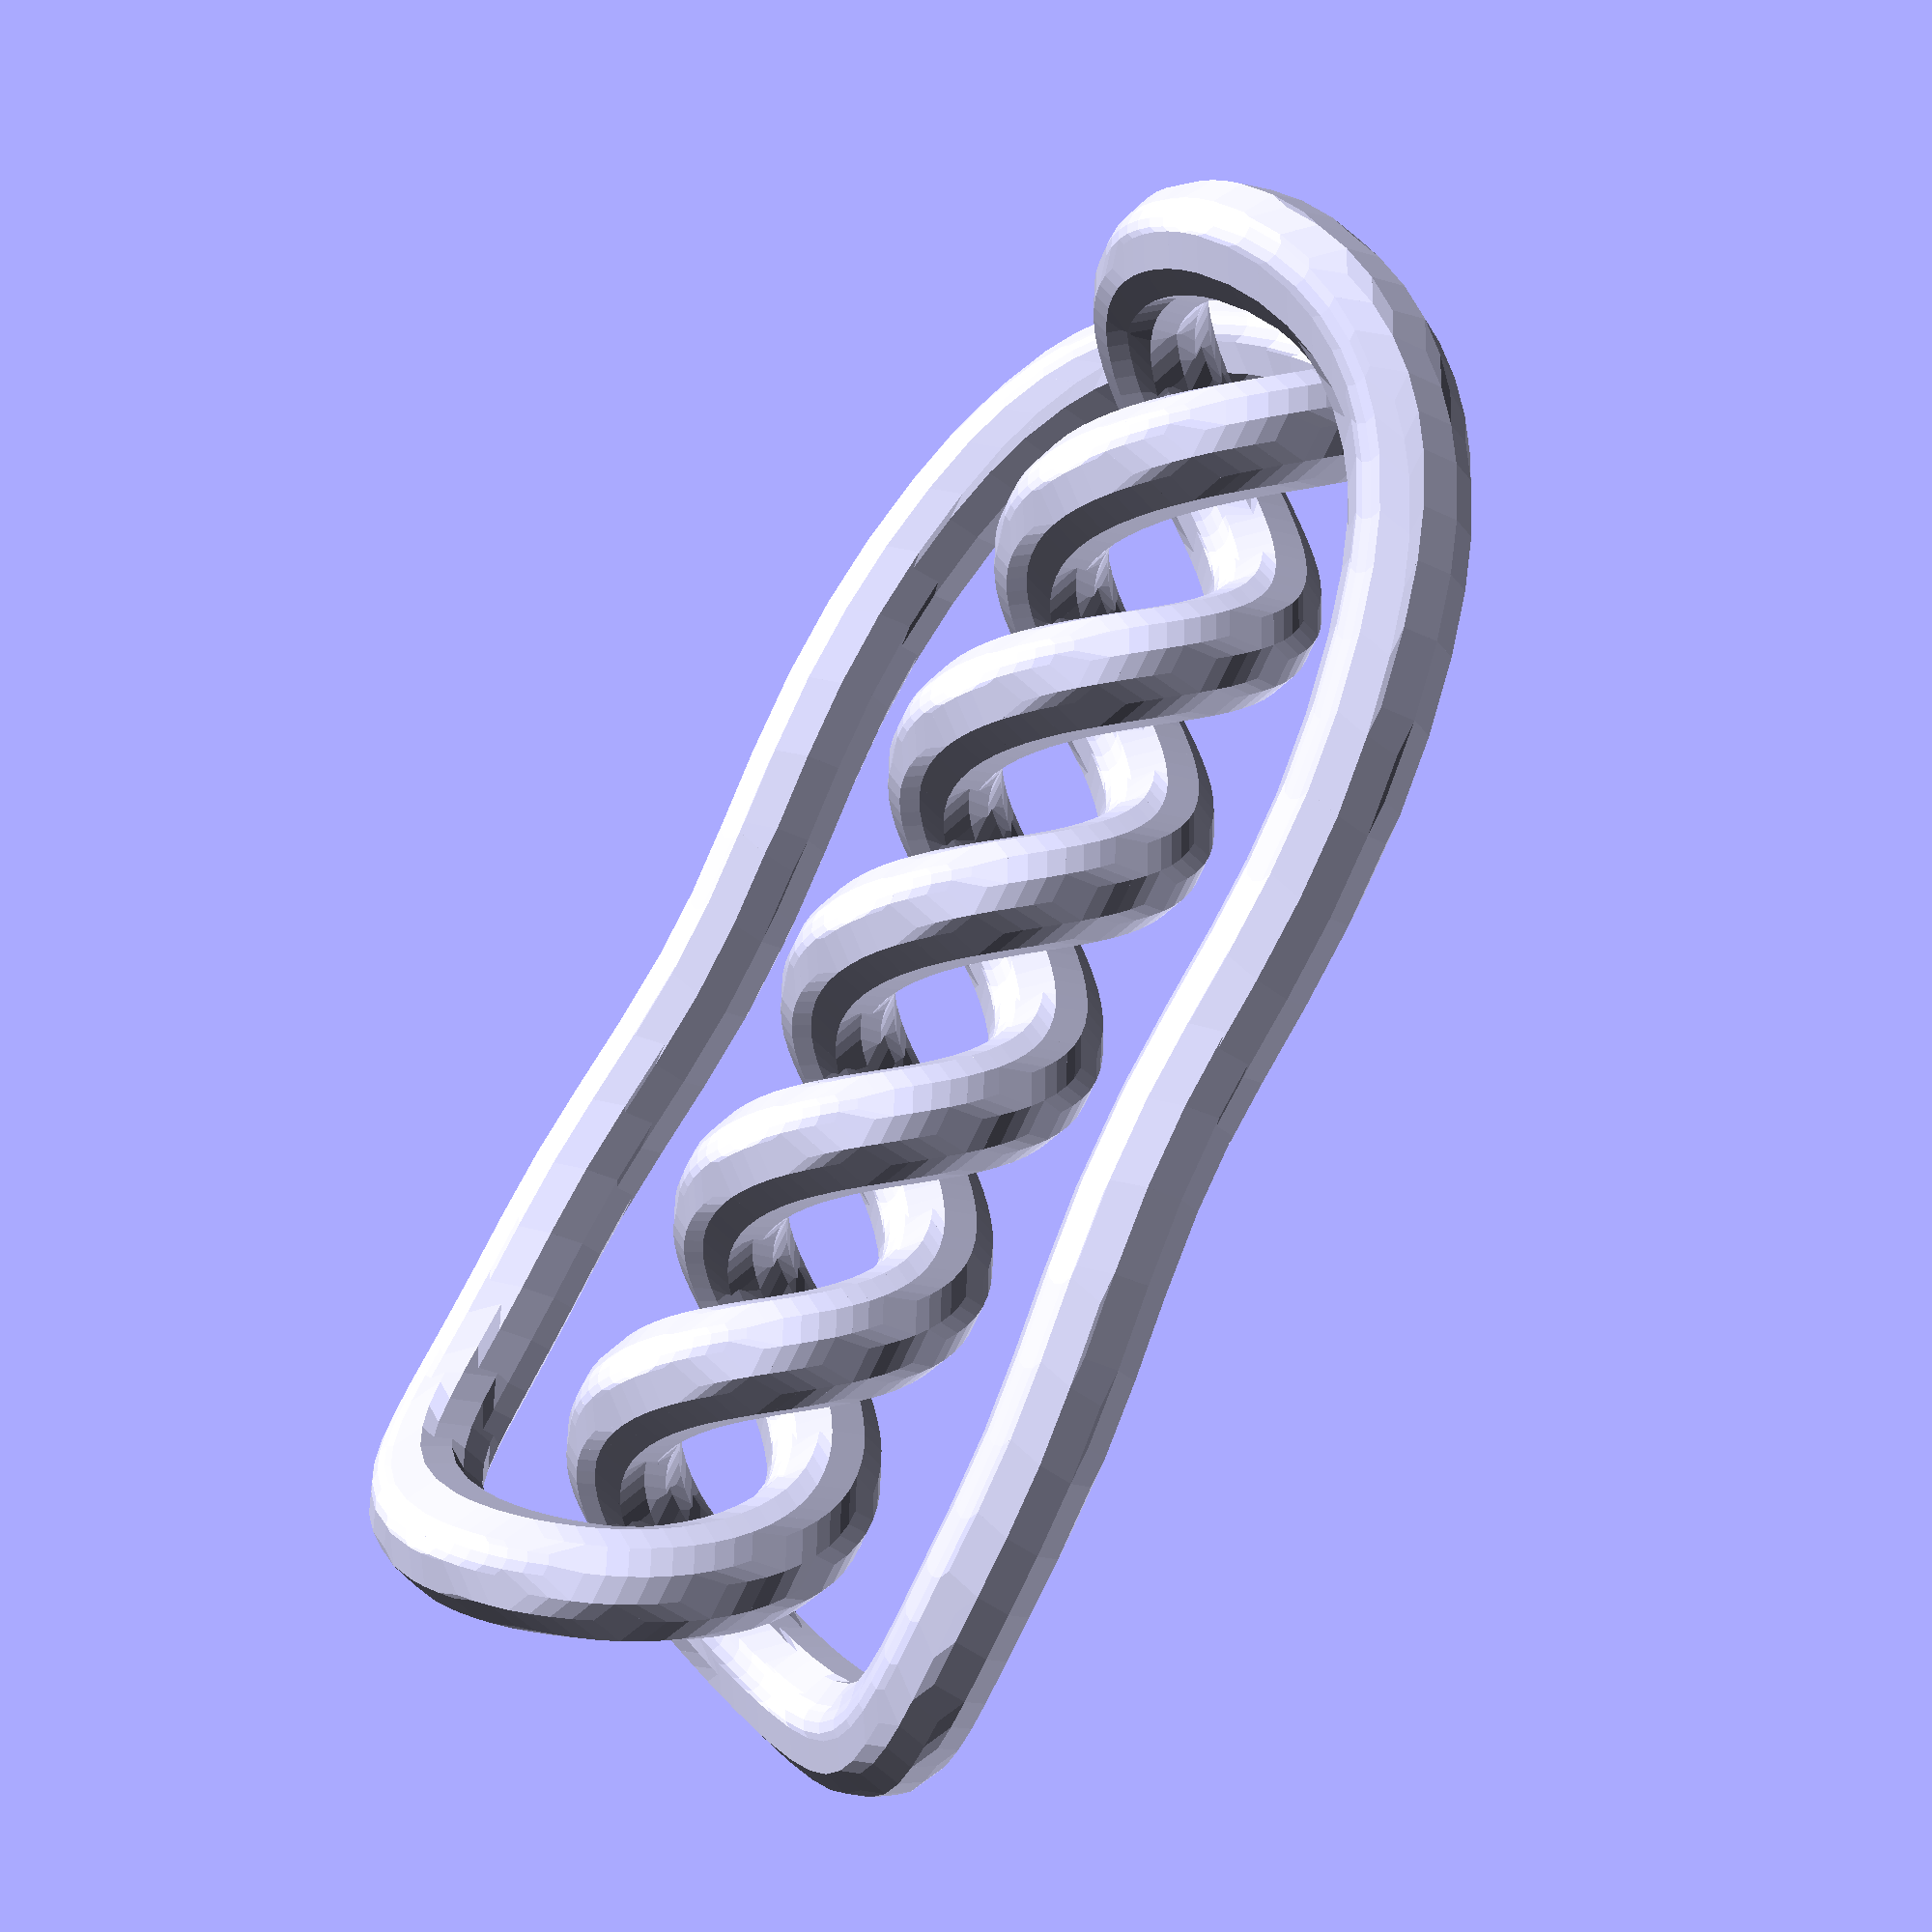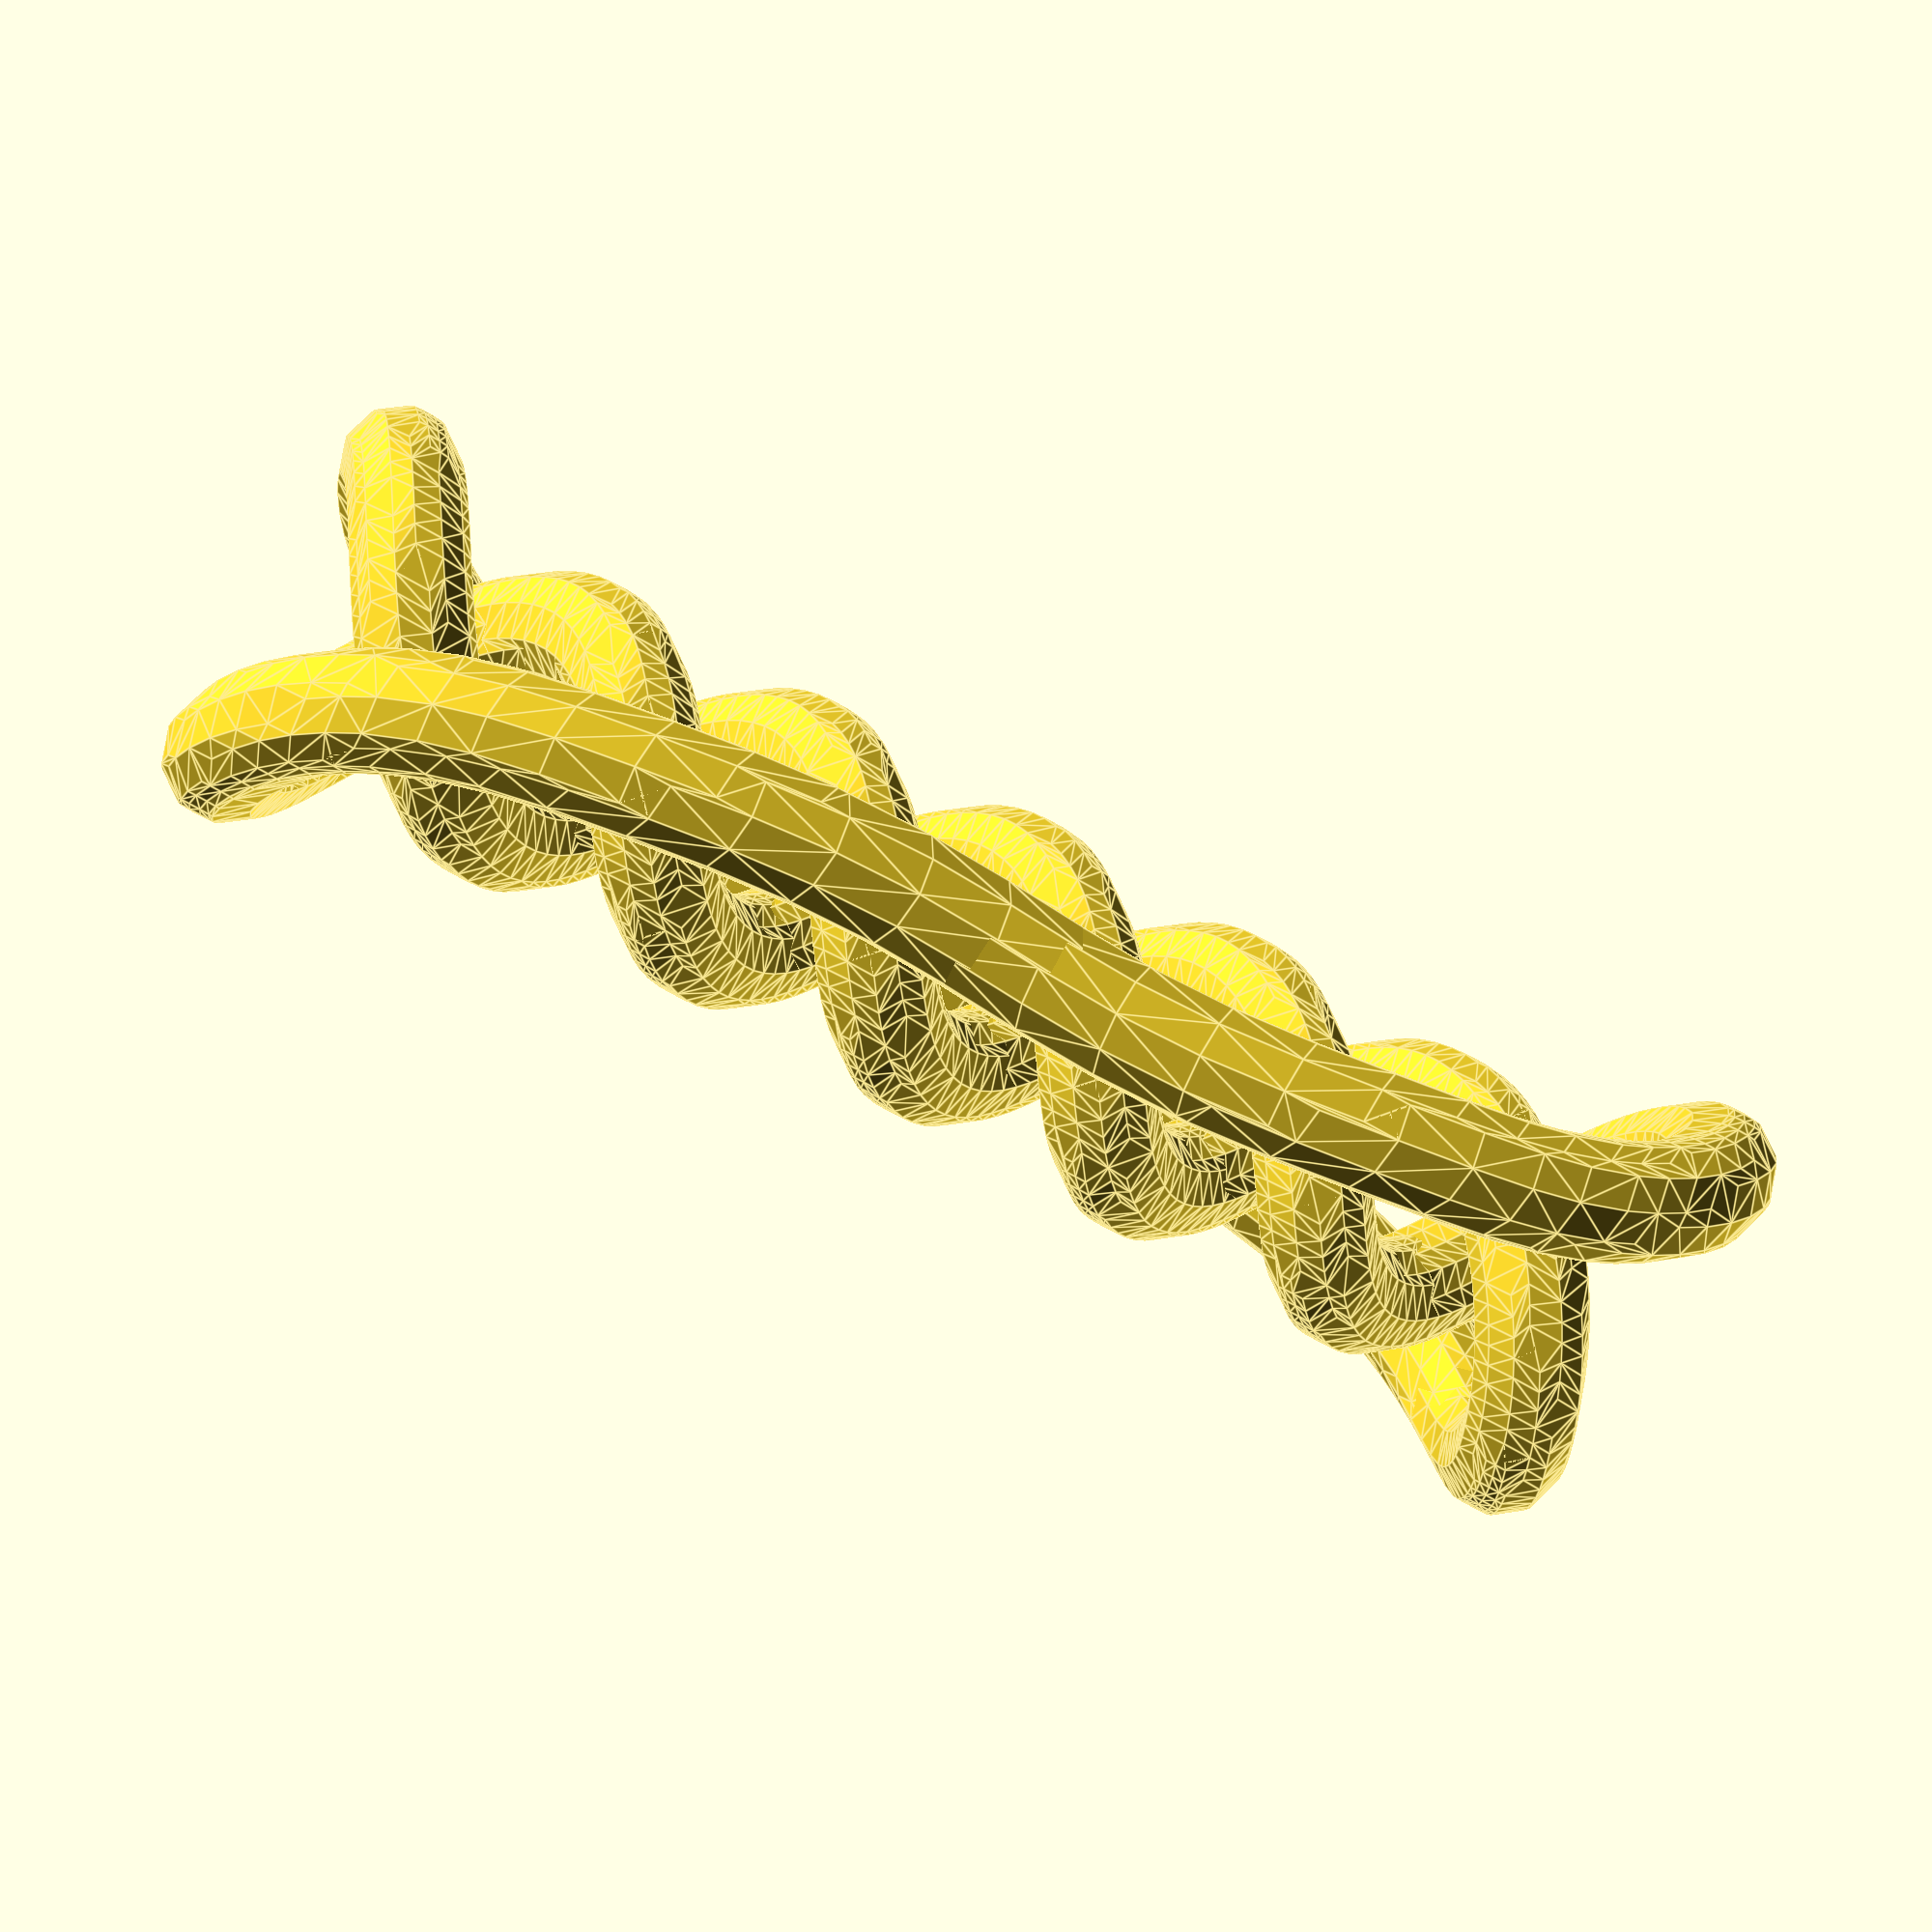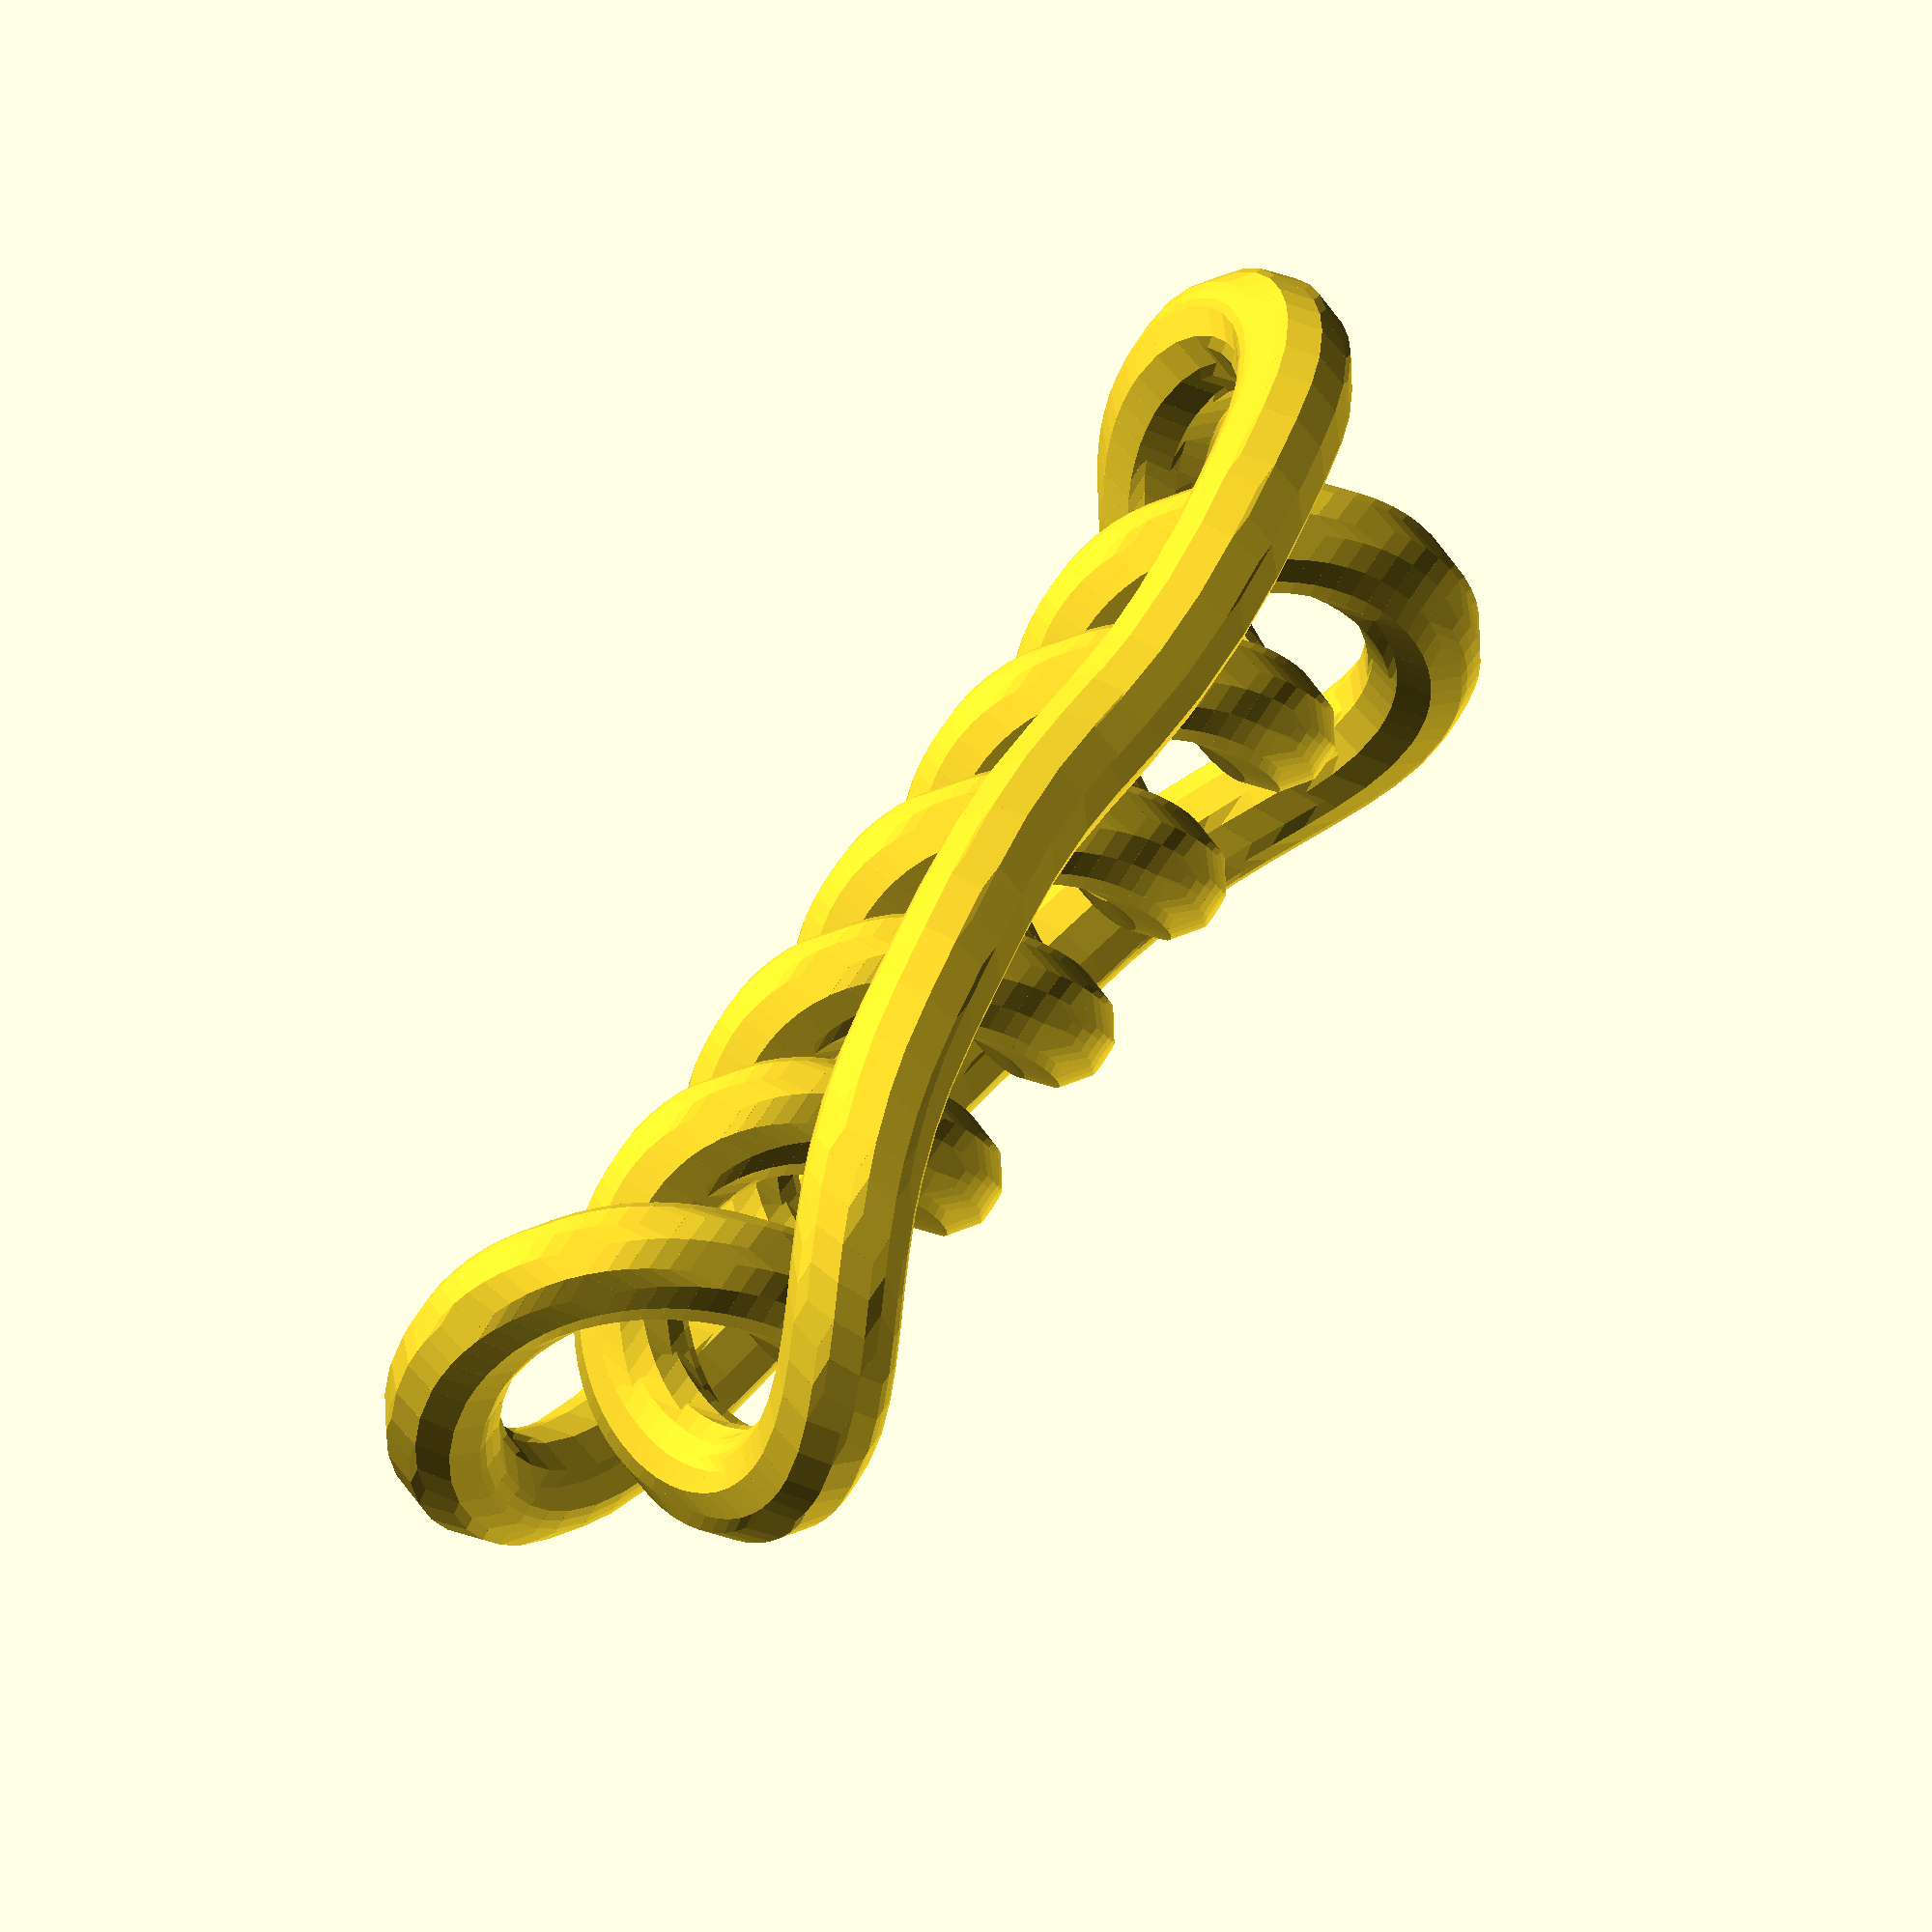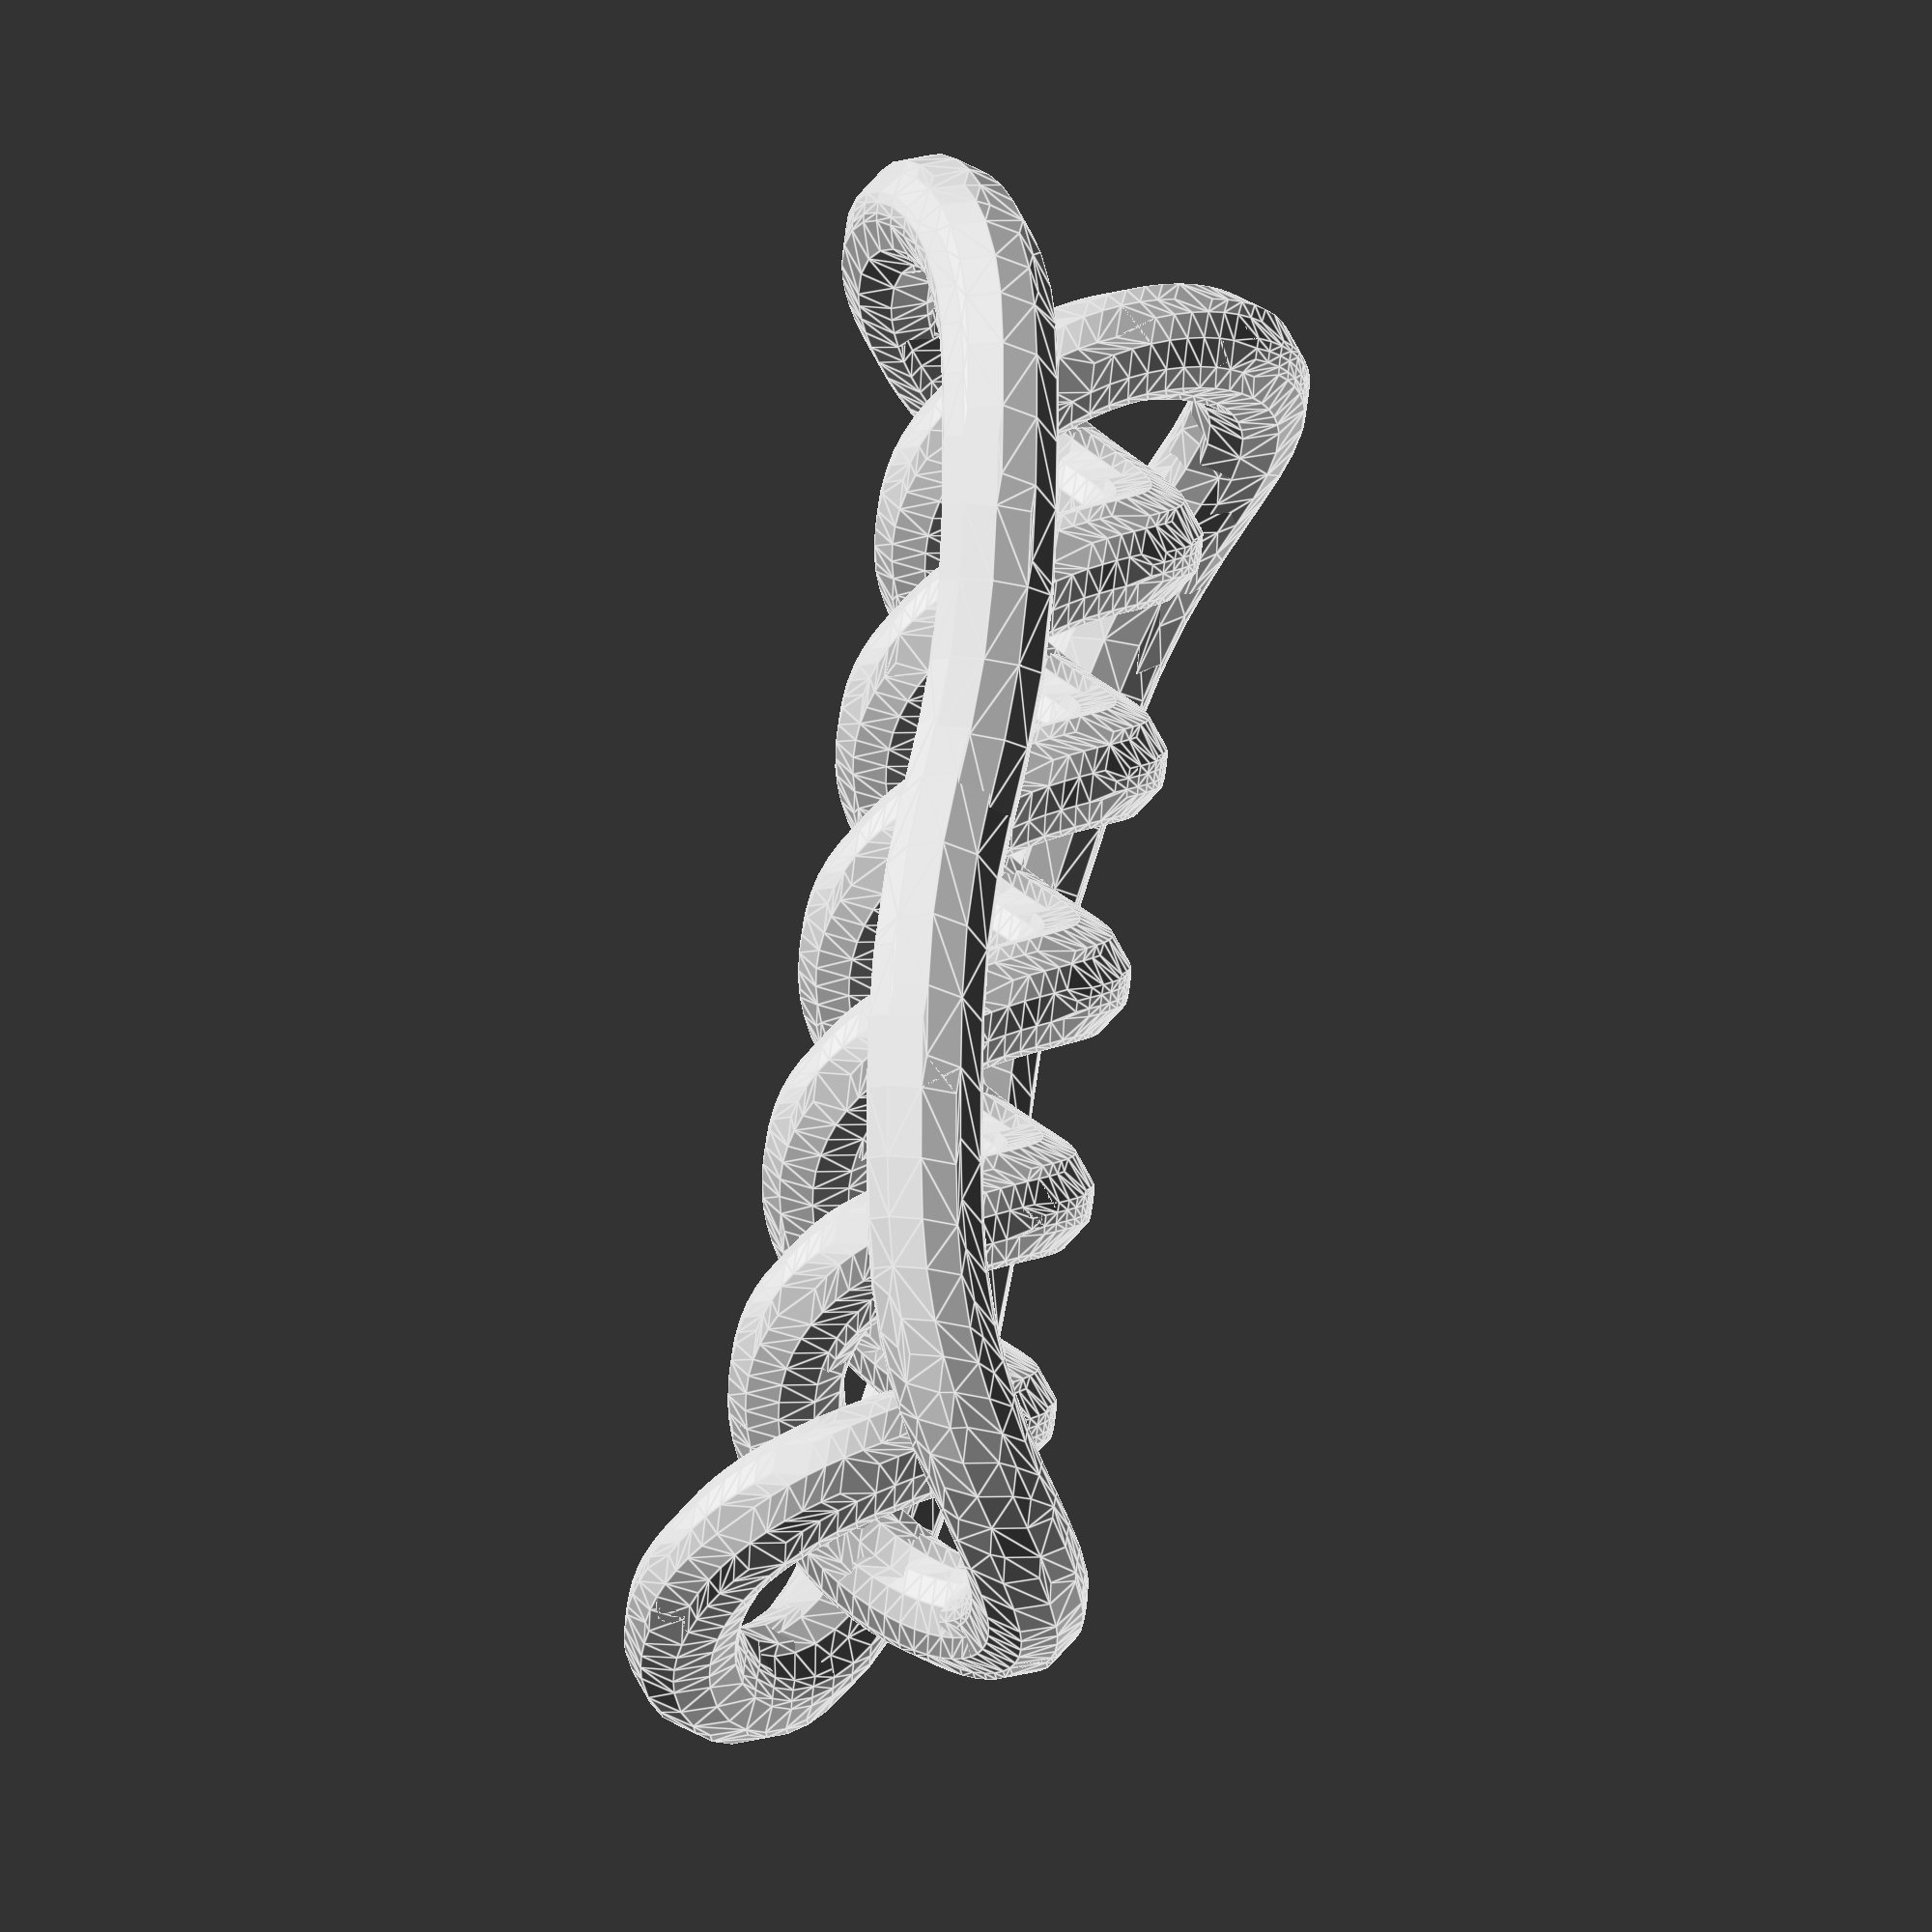
<openscad>
 //% Knot 7_1p (DHF)
 //% process with  doknotscad.d4
 //% adjusted with knotadjust.d4.f
 //% shortened with knotshorten.f
// make with infill 80%, support angle 10 deg
r1 = 3;  d1 = 10;
// Path length     47.48*d1
// tube diameter 2*r1, closest approach d1-2*r1
 hull(){
translate(v=[ 0.061*d1, 0.081*d1,-0.541*d1])sphere(r=r1);
translate(v=[ 0.122*d1, 0.161*d1,-0.524*d1])sphere(r=r1);}
 hull(){
translate(v=[ 0.122*d1, 0.161*d1,-0.524*d1])sphere(r=r1);
translate(v=[ 0.182*d1, 0.238*d1,-0.495*d1])sphere(r=r1);}
 hull(){
translate(v=[ 0.182*d1, 0.238*d1,-0.495*d1])sphere(r=r1);
translate(v=[ 0.242*d1, 0.309*d1,-0.457*d1])sphere(r=r1);}
 hull(){
translate(v=[ 0.242*d1, 0.309*d1,-0.457*d1])sphere(r=r1);
translate(v=[ 0.301*d1, 0.375*d1,-0.408*d1])sphere(r=r1);}
 hull(){
translate(v=[ 0.301*d1, 0.375*d1,-0.408*d1])sphere(r=r1);
translate(v=[ 0.360*d1, 0.432*d1,-0.351*d1])sphere(r=r1);}
 hull(){
translate(v=[ 0.360*d1, 0.432*d1,-0.351*d1])sphere(r=r1);
translate(v=[ 0.417*d1, 0.481*d1,-0.287*d1])sphere(r=r1);}
 hull(){
translate(v=[ 0.417*d1, 0.481*d1,-0.287*d1])sphere(r=r1);
translate(v=[ 0.473*d1, 0.521*d1,-0.217*d1])sphere(r=r1);}
 hull(){
translate(v=[ 0.473*d1, 0.521*d1,-0.217*d1])sphere(r=r1);
translate(v=[ 0.529*d1, 0.550*d1,-0.143*d1])sphere(r=r1);}
 hull(){
translate(v=[ 0.529*d1, 0.550*d1,-0.143*d1])sphere(r=r1);
translate(v=[ 0.584*d1, 0.568*d1,-0.065*d1])sphere(r=r1);}
 hull(){
translate(v=[ 0.584*d1, 0.568*d1,-0.065*d1])sphere(r=r1);
translate(v=[ 0.638*d1, 0.575*d1, 0.013*d1])sphere(r=r1);}
 hull(){
translate(v=[ 0.638*d1, 0.575*d1, 0.013*d1])sphere(r=r1);
translate(v=[ 0.692*d1, 0.571*d1, 0.091*d1])sphere(r=r1);}
 hull(){
translate(v=[ 0.692*d1, 0.571*d1, 0.091*d1])sphere(r=r1);
translate(v=[ 0.746*d1, 0.555*d1, 0.168*d1])sphere(r=r1);}
 hull(){
translate(v=[ 0.746*d1, 0.555*d1, 0.168*d1])sphere(r=r1);
translate(v=[ 0.799*d1, 0.529*d1, 0.240*d1])sphere(r=r1);}
 hull(){
translate(v=[ 0.799*d1, 0.529*d1, 0.240*d1])sphere(r=r1);
translate(v=[ 0.853*d1, 0.492*d1, 0.308*d1])sphere(r=r1);}
 hull(){
translate(v=[ 0.853*d1, 0.492*d1, 0.308*d1])sphere(r=r1);
translate(v=[ 0.907*d1, 0.446*d1, 0.370*d1])sphere(r=r1);}
 hull(){
translate(v=[ 0.907*d1, 0.446*d1, 0.370*d1])sphere(r=r1);
translate(v=[ 0.961*d1, 0.391*d1, 0.424*d1])sphere(r=r1);}
 hull(){
translate(v=[ 0.961*d1, 0.391*d1, 0.424*d1])sphere(r=r1);
translate(v=[ 1.016*d1, 0.329*d1, 0.470*d1])sphere(r=r1);}
 hull(){
translate(v=[ 1.016*d1, 0.329*d1, 0.470*d1])sphere(r=r1);
translate(v=[ 1.071*d1, 0.261*d1, 0.506*d1])sphere(r=r1);}
 hull(){
translate(v=[ 1.071*d1, 0.261*d1, 0.506*d1])sphere(r=r1);
translate(v=[ 1.127*d1, 0.188*d1, 0.533*d1])sphere(r=r1);}
 hull(){
translate(v=[ 1.127*d1, 0.188*d1, 0.533*d1])sphere(r=r1);
translate(v=[ 1.183*d1, 0.112*d1, 0.550*d1])sphere(r=r1);}
 hull(){
translate(v=[ 1.183*d1, 0.112*d1, 0.550*d1])sphere(r=r1);
translate(v=[ 1.240*d1, 0.034*d1, 0.556*d1])sphere(r=r1);}
 hull(){
translate(v=[ 1.240*d1, 0.034*d1, 0.556*d1])sphere(r=r1);
translate(v=[ 1.297*d1,-0.045*d1, 0.551*d1])sphere(r=r1);}
 hull(){
translate(v=[ 1.297*d1,-0.045*d1, 0.551*d1])sphere(r=r1);
translate(v=[ 1.354*d1,-0.123*d1, 0.537*d1])sphere(r=r1);}
 hull(){
translate(v=[ 1.354*d1,-0.123*d1, 0.537*d1])sphere(r=r1);
translate(v=[ 1.411*d1,-0.199*d1, 0.512*d1])sphere(r=r1);}
 hull(){
translate(v=[ 1.411*d1,-0.199*d1, 0.512*d1])sphere(r=r1);
translate(v=[ 1.468*d1,-0.271*d1, 0.478*d1])sphere(r=r1);}
 hull(){
translate(v=[ 1.468*d1,-0.271*d1, 0.478*d1])sphere(r=r1);
translate(v=[ 1.524*d1,-0.338*d1, 0.435*d1])sphere(r=r1);}
 hull(){
translate(v=[ 1.524*d1,-0.338*d1, 0.435*d1])sphere(r=r1);
translate(v=[ 1.580*d1,-0.398*d1, 0.385*d1])sphere(r=r1);}
 hull(){
translate(v=[ 1.580*d1,-0.398*d1, 0.385*d1])sphere(r=r1);
translate(v=[ 1.635*d1,-0.452*d1, 0.327*d1])sphere(r=r1);}
 hull(){
translate(v=[ 1.635*d1,-0.452*d1, 0.327*d1])sphere(r=r1);
translate(v=[ 1.690*d1,-0.497*d1, 0.264*d1])sphere(r=r1);}
 hull(){
translate(v=[ 1.690*d1,-0.497*d1, 0.264*d1])sphere(r=r1);
translate(v=[ 1.743*d1,-0.533*d1, 0.196*d1])sphere(r=r1);}
 hull(){
translate(v=[ 1.743*d1,-0.533*d1, 0.196*d1])sphere(r=r1);
translate(v=[ 1.796*d1,-0.559*d1, 0.125*d1])sphere(r=r1);}
 hull(){
translate(v=[ 1.796*d1,-0.559*d1, 0.125*d1])sphere(r=r1);
translate(v=[ 1.848*d1,-0.575*d1, 0.052*d1])sphere(r=r1);}
 hull(){
translate(v=[ 1.848*d1,-0.575*d1, 0.052*d1])sphere(r=r1);
translate(v=[ 1.899*d1,-0.581*d1,-0.022*d1])sphere(r=r1);}
 hull(){
translate(v=[ 1.899*d1,-0.581*d1,-0.022*d1])sphere(r=r1);
translate(v=[ 1.950*d1,-0.576*d1,-0.096*d1])sphere(r=r1);}
 hull(){
translate(v=[ 1.950*d1,-0.576*d1,-0.096*d1])sphere(r=r1);
translate(v=[ 2.001*d1,-0.561*d1,-0.167*d1])sphere(r=r1);}
 hull(){
translate(v=[ 2.001*d1,-0.561*d1,-0.167*d1])sphere(r=r1);
translate(v=[ 2.051*d1,-0.535*d1,-0.236*d1])sphere(r=r1);}
 hull(){
translate(v=[ 2.051*d1,-0.535*d1,-0.236*d1])sphere(r=r1);
translate(v=[ 2.102*d1,-0.500*d1,-0.300*d1])sphere(r=r1);}
 hull(){
translate(v=[ 2.102*d1,-0.500*d1,-0.300*d1])sphere(r=r1);
translate(v=[ 2.153*d1,-0.455*d1,-0.358*d1])sphere(r=r1);}
 hull(){
translate(v=[ 2.153*d1,-0.455*d1,-0.358*d1])sphere(r=r1);
translate(v=[ 2.205*d1,-0.402*d1,-0.410*d1])sphere(r=r1);}
 hull(){
translate(v=[ 2.205*d1,-0.402*d1,-0.410*d1])sphere(r=r1);
translate(v=[ 2.259*d1,-0.342*d1,-0.454*d1])sphere(r=r1);}
 hull(){
translate(v=[ 2.259*d1,-0.342*d1,-0.454*d1])sphere(r=r1);
translate(v=[ 2.313*d1,-0.275*d1,-0.490*d1])sphere(r=r1);}
 hull(){
translate(v=[ 2.313*d1,-0.275*d1,-0.490*d1])sphere(r=r1);
translate(v=[ 2.368*d1,-0.203*d1,-0.516*d1])sphere(r=r1);}
 hull(){
translate(v=[ 2.368*d1,-0.203*d1,-0.516*d1])sphere(r=r1);
translate(v=[ 2.425*d1,-0.127*d1,-0.533*d1])sphere(r=r1);}
 hull(){
translate(v=[ 2.425*d1,-0.127*d1,-0.533*d1])sphere(r=r1);
translate(v=[ 2.484*d1,-0.048*d1,-0.539*d1])sphere(r=r1);}
 hull(){
translate(v=[ 2.484*d1,-0.048*d1,-0.539*d1])sphere(r=r1);
translate(v=[ 2.543*d1, 0.031*d1,-0.534*d1])sphere(r=r1);}
 hull(){
translate(v=[ 2.543*d1, 0.031*d1,-0.534*d1])sphere(r=r1);
translate(v=[ 2.604*d1, 0.110*d1,-0.519*d1])sphere(r=r1);}
 hull(){
translate(v=[ 2.604*d1, 0.110*d1,-0.519*d1])sphere(r=r1);
translate(v=[ 2.666*d1, 0.187*d1,-0.493*d1])sphere(r=r1);}
 hull(){
translate(v=[ 2.666*d1, 0.187*d1,-0.493*d1])sphere(r=r1);
translate(v=[ 2.729*d1, 0.261*d1,-0.457*d1])sphere(r=r1);}
 hull(){
translate(v=[ 2.729*d1, 0.261*d1,-0.457*d1])sphere(r=r1);
translate(v=[ 2.793*d1, 0.330*d1,-0.411*d1])sphere(r=r1);}
 hull(){
translate(v=[ 2.793*d1, 0.330*d1,-0.411*d1])sphere(r=r1);
translate(v=[ 2.857*d1, 0.392*d1,-0.356*d1])sphere(r=r1);}
 hull(){
translate(v=[ 2.857*d1, 0.392*d1,-0.356*d1])sphere(r=r1);
translate(v=[ 2.920*d1, 0.446*d1,-0.292*d1])sphere(r=r1);}
 hull(){
translate(v=[ 2.920*d1, 0.446*d1,-0.292*d1])sphere(r=r1);
translate(v=[ 2.984*d1, 0.492*d1,-0.221*d1])sphere(r=r1);}
 hull(){
translate(v=[ 2.984*d1, 0.492*d1,-0.221*d1])sphere(r=r1);
translate(v=[ 3.046*d1, 0.528*d1,-0.144*d1])sphere(r=r1);}
 hull(){
translate(v=[ 3.046*d1, 0.528*d1,-0.144*d1])sphere(r=r1);
translate(v=[ 3.108*d1, 0.553*d1,-0.062*d1])sphere(r=r1);}
 hull(){
translate(v=[ 3.108*d1, 0.553*d1,-0.062*d1])sphere(r=r1);
translate(v=[ 3.168*d1, 0.566*d1, 0.023*d1])sphere(r=r1);}
 hull(){
translate(v=[ 3.168*d1, 0.566*d1, 0.023*d1])sphere(r=r1);
translate(v=[ 3.227*d1, 0.568*d1, 0.112*d1])sphere(r=r1);}
 hull(){
translate(v=[ 3.227*d1, 0.568*d1, 0.112*d1])sphere(r=r1);
translate(v=[ 3.283*d1, 0.557*d1, 0.201*d1])sphere(r=r1);}
 hull(){
translate(v=[ 3.283*d1, 0.557*d1, 0.201*d1])sphere(r=r1);
translate(v=[ 3.337*d1, 0.535*d1, 0.289*d1])sphere(r=r1);}
 hull(){
translate(v=[ 3.337*d1, 0.535*d1, 0.289*d1])sphere(r=r1);
translate(v=[ 3.389*d1, 0.500*d1, 0.375*d1])sphere(r=r1);}
 hull(){
translate(v=[ 3.389*d1, 0.500*d1, 0.375*d1])sphere(r=r1);
translate(v=[ 3.438*d1, 0.454*d1, 0.458*d1])sphere(r=r1);}
 hull(){
translate(v=[ 3.438*d1, 0.454*d1, 0.458*d1])sphere(r=r1);
translate(v=[ 3.484*d1, 0.396*d1, 0.537*d1])sphere(r=r1);}
 hull(){
translate(v=[ 3.484*d1, 0.396*d1, 0.537*d1])sphere(r=r1);
translate(v=[ 3.527*d1, 0.328*d1, 0.609*d1])sphere(r=r1);}
 hull(){
translate(v=[ 3.527*d1, 0.328*d1, 0.609*d1])sphere(r=r1);
translate(v=[ 3.566*d1, 0.250*d1, 0.675*d1])sphere(r=r1);}
 hull(){
translate(v=[ 3.566*d1, 0.250*d1, 0.675*d1])sphere(r=r1);
translate(v=[ 3.602*d1, 0.164*d1, 0.733*d1])sphere(r=r1);}
 hull(){
translate(v=[ 3.602*d1, 0.164*d1, 0.733*d1])sphere(r=r1);
translate(v=[ 3.635*d1, 0.071*d1, 0.783*d1])sphere(r=r1);}
 hull(){
translate(v=[ 3.635*d1, 0.071*d1, 0.783*d1])sphere(r=r1);
translate(v=[ 3.663*d1,-0.029*d1, 0.824*d1])sphere(r=r1);}
 hull(){
translate(v=[ 3.663*d1,-0.029*d1, 0.824*d1])sphere(r=r1);
translate(v=[ 3.687*d1,-0.133*d1, 0.855*d1])sphere(r=r1);}
 hull(){
translate(v=[ 3.687*d1,-0.133*d1, 0.855*d1])sphere(r=r1);
translate(v=[ 3.706*d1,-0.241*d1, 0.878*d1])sphere(r=r1);}
 hull(){
translate(v=[ 3.706*d1,-0.241*d1, 0.878*d1])sphere(r=r1);
translate(v=[ 3.721*d1,-0.351*d1, 0.891*d1])sphere(r=r1);}
 hull(){
translate(v=[ 3.721*d1,-0.351*d1, 0.891*d1])sphere(r=r1);
translate(v=[ 3.730*d1,-0.462*d1, 0.895*d1])sphere(r=r1);}
 hull(){
translate(v=[ 3.730*d1,-0.462*d1, 0.895*d1])sphere(r=r1);
translate(v=[ 3.733*d1,-0.682*d1, 0.879*d1])sphere(r=r1);}
 hull(){
translate(v=[ 3.733*d1,-0.682*d1, 0.879*d1])sphere(r=r1);
translate(v=[ 3.712*d1,-0.893*d1, 0.834*d1])sphere(r=r1);}
 hull(){
translate(v=[ 3.712*d1,-0.893*d1, 0.834*d1])sphere(r=r1);
translate(v=[ 3.666*d1,-1.087*d1, 0.767*d1])sphere(r=r1);}
 hull(){
translate(v=[ 3.666*d1,-1.087*d1, 0.767*d1])sphere(r=r1);
translate(v=[ 3.594*d1,-1.261*d1, 0.687*d1])sphere(r=r1);}
 hull(){
translate(v=[ 3.594*d1,-1.261*d1, 0.687*d1])sphere(r=r1);
translate(v=[ 3.498*d1,-1.412*d1, 0.599*d1])sphere(r=r1);}
 hull(){
translate(v=[ 3.498*d1,-1.412*d1, 0.599*d1])sphere(r=r1);
translate(v=[ 3.379*d1,-1.540*d1, 0.512*d1])sphere(r=r1);}
 hull(){
translate(v=[ 3.379*d1,-1.540*d1, 0.512*d1])sphere(r=r1);
translate(v=[ 3.242*d1,-1.647*d1, 0.431*d1])sphere(r=r1);}
 hull(){
translate(v=[ 3.242*d1,-1.647*d1, 0.431*d1])sphere(r=r1);
translate(v=[ 3.092*d1,-1.734*d1, 0.359*d1])sphere(r=r1);}
 hull(){
translate(v=[ 3.092*d1,-1.734*d1, 0.359*d1])sphere(r=r1);
translate(v=[ 2.851*d1,-1.835*d1, 0.271*d1])sphere(r=r1);}
 hull(){
translate(v=[ 2.851*d1,-1.835*d1, 0.271*d1])sphere(r=r1);
translate(v=[ 2.607*d1,-1.908*d1, 0.206*d1])sphere(r=r1);}
 hull(){
translate(v=[ 2.607*d1,-1.908*d1, 0.206*d1])sphere(r=r1);
translate(v=[ 2.290*d1,-1.976*d1, 0.146*d1])sphere(r=r1);}
 hull(){
translate(v=[ 2.290*d1,-1.976*d1, 0.146*d1])sphere(r=r1);
translate(v=[ 1.909*d1,-2.024*d1, 0.088*d1])sphere(r=r1);}
 hull(){
translate(v=[ 1.909*d1,-2.024*d1, 0.088*d1])sphere(r=r1);
translate(v=[ 1.517*d1,-2.034*d1, 0.034*d1])sphere(r=r1);}
 hull(){
translate(v=[ 1.517*d1,-2.034*d1, 0.034*d1])sphere(r=r1);
translate(v=[ 1.099*d1,-2.012*d1,-0.010*d1])sphere(r=r1);}
 hull(){
translate(v=[ 1.099*d1,-2.012*d1,-0.010*d1])sphere(r=r1);
translate(v=[ 0.667*d1,-1.977*d1,-0.030*d1])sphere(r=r1);}
 hull(){
translate(v=[ 0.667*d1,-1.977*d1,-0.030*d1])sphere(r=r1);
translate(v=[ 0.246*d1,-1.950*d1,-0.020*d1])sphere(r=r1);}
 hull(){
translate(v=[ 0.246*d1,-1.950*d1,-0.020*d1])sphere(r=r1);
translate(v=[-0.164*d1,-1.948*d1, 0.004*d1])sphere(r=r1);}
 hull(){
translate(v=[-0.164*d1,-1.948*d1, 0.004*d1])sphere(r=r1);
translate(v=[-0.582*d1,-1.971*d1, 0.018*d1])sphere(r=r1);}
 hull(){
translate(v=[-0.582*d1,-1.971*d1, 0.018*d1])sphere(r=r1);
translate(v=[-1.013*d1,-2.006*d1, 0.005*d1])sphere(r=r1);}
 hull(){
translate(v=[-1.013*d1,-2.006*d1, 0.005*d1])sphere(r=r1);
translate(v=[-1.436*d1,-2.032*d1,-0.034*d1])sphere(r=r1);}
 hull(){
translate(v=[-1.436*d1,-2.032*d1,-0.034*d1])sphere(r=r1);
translate(v=[-1.832*d1,-2.029*d1,-0.087*d1])sphere(r=r1);}
 hull(){
translate(v=[-1.832*d1,-2.029*d1,-0.087*d1])sphere(r=r1);
translate(v=[-2.213*d1,-1.989*d1,-0.143*d1])sphere(r=r1);}
 hull(){
translate(v=[-2.213*d1,-1.989*d1,-0.143*d1])sphere(r=r1);
translate(v=[-2.526*d1,-1.929*d1,-0.197*d1])sphere(r=r1);}
 hull(){
translate(v=[-2.526*d1,-1.929*d1,-0.197*d1])sphere(r=r1);
translate(v=[-2.770*d1,-1.863*d1,-0.254*d1])sphere(r=r1);}
 hull(){
translate(v=[-2.770*d1,-1.863*d1,-0.254*d1])sphere(r=r1);
translate(v=[-3.013*d1,-1.772*d1,-0.333*d1])sphere(r=r1);}
 hull(){
translate(v=[-3.013*d1,-1.772*d1,-0.333*d1])sphere(r=r1);
translate(v=[-3.168*d1,-1.694*d1,-0.399*d1])sphere(r=r1);}
 hull(){
translate(v=[-3.168*d1,-1.694*d1,-0.399*d1])sphere(r=r1);
translate(v=[-3.313*d1,-1.598*d1,-0.476*d1])sphere(r=r1);}
 hull(){
translate(v=[-3.313*d1,-1.598*d1,-0.476*d1])sphere(r=r1);
translate(v=[-3.441*d1,-1.481*d1,-0.560*d1])sphere(r=r1);}
 hull(){
translate(v=[-3.441*d1,-1.481*d1,-0.560*d1])sphere(r=r1);
translate(v=[-3.549*d1,-1.342*d1,-0.647*d1])sphere(r=r1);}
 hull(){
translate(v=[-3.549*d1,-1.342*d1,-0.647*d1])sphere(r=r1);
translate(v=[-3.633*d1,-1.180*d1,-0.732*d1])sphere(r=r1);}
 hull(){
translate(v=[-3.633*d1,-1.180*d1,-0.732*d1])sphere(r=r1);
translate(v=[-3.692*d1,-0.996*d1,-0.806*d1])sphere(r=r1);}
 hull(){
translate(v=[-3.692*d1,-0.996*d1,-0.806*d1])sphere(r=r1);
translate(v=[-3.725*d1,-0.793*d1,-0.862*d1])sphere(r=r1);}
 hull(){
translate(v=[-3.725*d1,-0.793*d1,-0.862*d1])sphere(r=r1);
translate(v=[-3.734*d1,-0.576*d1,-0.893*d1])sphere(r=r1);}
 hull(){
translate(v=[-3.734*d1,-0.576*d1,-0.893*d1])sphere(r=r1);
translate(v=[-3.730*d1,-0.466*d1,-0.898*d1])sphere(r=r1);}
 hull(){
translate(v=[-3.730*d1,-0.466*d1,-0.898*d1])sphere(r=r1);
translate(v=[-3.721*d1,-0.355*d1,-0.893*d1])sphere(r=r1);}
 hull(){
translate(v=[-3.721*d1,-0.355*d1,-0.893*d1])sphere(r=r1);
translate(v=[-3.706*d1,-0.245*d1,-0.880*d1])sphere(r=r1);}
 hull(){
translate(v=[-3.706*d1,-0.245*d1,-0.880*d1])sphere(r=r1);
translate(v=[-3.687*d1,-0.137*d1,-0.857*d1])sphere(r=r1);}
 hull(){
translate(v=[-3.687*d1,-0.137*d1,-0.857*d1])sphere(r=r1);
translate(v=[-3.663*d1,-0.032*d1,-0.826*d1])sphere(r=r1);}
 hull(){
translate(v=[-3.663*d1,-0.032*d1,-0.826*d1])sphere(r=r1);
translate(v=[-3.635*d1, 0.067*d1,-0.785*d1])sphere(r=r1);}
 hull(){
translate(v=[-3.635*d1, 0.067*d1,-0.785*d1])sphere(r=r1);
translate(v=[-3.602*d1, 0.161*d1,-0.735*d1])sphere(r=r1);}
 hull(){
translate(v=[-3.602*d1, 0.161*d1,-0.735*d1])sphere(r=r1);
translate(v=[-3.566*d1, 0.247*d1,-0.677*d1])sphere(r=r1);}
 hull(){
translate(v=[-3.566*d1, 0.247*d1,-0.677*d1])sphere(r=r1);
translate(v=[-3.527*d1, 0.325*d1,-0.611*d1])sphere(r=r1);}
 hull(){
translate(v=[-3.527*d1, 0.325*d1,-0.611*d1])sphere(r=r1);
translate(v=[-3.484*d1, 0.393*d1,-0.538*d1])sphere(r=r1);}
 hull(){
translate(v=[-3.484*d1, 0.393*d1,-0.538*d1])sphere(r=r1);
translate(v=[-3.438*d1, 0.451*d1,-0.460*d1])sphere(r=r1);}
 hull(){
translate(v=[-3.438*d1, 0.451*d1,-0.460*d1])sphere(r=r1);
translate(v=[-3.389*d1, 0.498*d1,-0.377*d1])sphere(r=r1);}
 hull(){
translate(v=[-3.389*d1, 0.498*d1,-0.377*d1])sphere(r=r1);
translate(v=[-3.337*d1, 0.533*d1,-0.290*d1])sphere(r=r1);}
 hull(){
translate(v=[-3.337*d1, 0.533*d1,-0.290*d1])sphere(r=r1);
translate(v=[-3.283*d1, 0.556*d1,-0.202*d1])sphere(r=r1);}
 hull(){
translate(v=[-3.283*d1, 0.556*d1,-0.202*d1])sphere(r=r1);
translate(v=[-3.227*d1, 0.567*d1,-0.113*d1])sphere(r=r1);}
 hull(){
translate(v=[-3.227*d1, 0.567*d1,-0.113*d1])sphere(r=r1);
translate(v=[-3.168*d1, 0.565*d1,-0.024*d1])sphere(r=r1);}
 hull(){
translate(v=[-3.168*d1, 0.565*d1,-0.024*d1])sphere(r=r1);
translate(v=[-3.108*d1, 0.552*d1, 0.062*d1])sphere(r=r1);}
 hull(){
translate(v=[-3.108*d1, 0.552*d1, 0.062*d1])sphere(r=r1);
translate(v=[-3.046*d1, 0.527*d1, 0.144*d1])sphere(r=r1);}
 hull(){
translate(v=[-3.046*d1, 0.527*d1, 0.144*d1])sphere(r=r1);
translate(v=[-2.984*d1, 0.492*d1, 0.222*d1])sphere(r=r1);}
 hull(){
translate(v=[-2.984*d1, 0.492*d1, 0.222*d1])sphere(r=r1);
translate(v=[-2.920*d1, 0.446*d1, 0.293*d1])sphere(r=r1);}
 hull(){
translate(v=[-2.920*d1, 0.446*d1, 0.293*d1])sphere(r=r1);
translate(v=[-2.857*d1, 0.392*d1, 0.357*d1])sphere(r=r1);}
 hull(){
translate(v=[-2.857*d1, 0.392*d1, 0.357*d1])sphere(r=r1);
translate(v=[-2.793*d1, 0.330*d1, 0.412*d1])sphere(r=r1);}
 hull(){
translate(v=[-2.793*d1, 0.330*d1, 0.412*d1])sphere(r=r1);
translate(v=[-2.729*d1, 0.261*d1, 0.459*d1])sphere(r=r1);}
 hull(){
translate(v=[-2.729*d1, 0.261*d1, 0.459*d1])sphere(r=r1);
translate(v=[-2.666*d1, 0.188*d1, 0.496*d1])sphere(r=r1);}
 hull(){
translate(v=[-2.666*d1, 0.188*d1, 0.496*d1])sphere(r=r1);
translate(v=[-2.604*d1, 0.111*d1, 0.522*d1])sphere(r=r1);}
 hull(){
translate(v=[-2.604*d1, 0.111*d1, 0.522*d1])sphere(r=r1);
translate(v=[-2.543*d1, 0.032*d1, 0.538*d1])sphere(r=r1);}
 hull(){
translate(v=[-2.543*d1, 0.032*d1, 0.538*d1])sphere(r=r1);
translate(v=[-2.484*d1,-0.047*d1, 0.543*d1])sphere(r=r1);}
 hull(){
translate(v=[-2.484*d1,-0.047*d1, 0.543*d1])sphere(r=r1);
translate(v=[-2.425*d1,-0.126*d1, 0.538*d1])sphere(r=r1);}
 hull(){
translate(v=[-2.425*d1,-0.126*d1, 0.538*d1])sphere(r=r1);
translate(v=[-2.368*d1,-0.202*d1, 0.522*d1])sphere(r=r1);}
 hull(){
translate(v=[-2.368*d1,-0.202*d1, 0.522*d1])sphere(r=r1);
translate(v=[-2.313*d1,-0.274*d1, 0.496*d1])sphere(r=r1);}
 hull(){
translate(v=[-2.313*d1,-0.274*d1, 0.496*d1])sphere(r=r1);
translate(v=[-2.259*d1,-0.341*d1, 0.461*d1])sphere(r=r1);}
 hull(){
translate(v=[-2.259*d1,-0.341*d1, 0.461*d1])sphere(r=r1);
translate(v=[-2.205*d1,-0.402*d1, 0.418*d1])sphere(r=r1);}
 hull(){
translate(v=[-2.205*d1,-0.402*d1, 0.418*d1])sphere(r=r1);
translate(v=[-2.153*d1,-0.455*d1, 0.366*d1])sphere(r=r1);}
 hull(){
translate(v=[-2.153*d1,-0.455*d1, 0.366*d1])sphere(r=r1);
translate(v=[-2.102*d1,-0.500*d1, 0.308*d1])sphere(r=r1);}
 hull(){
translate(v=[-2.102*d1,-0.500*d1, 0.308*d1])sphere(r=r1);
translate(v=[-2.051*d1,-0.535*d1, 0.245*d1])sphere(r=r1);}
 hull(){
translate(v=[-2.051*d1,-0.535*d1, 0.245*d1])sphere(r=r1);
translate(v=[-2.001*d1,-0.561*d1, 0.177*d1])sphere(r=r1);}
 hull(){
translate(v=[-2.001*d1,-0.561*d1, 0.177*d1])sphere(r=r1);
translate(v=[-1.950*d1,-0.576*d1, 0.105*d1])sphere(r=r1);}
 hull(){
translate(v=[-1.950*d1,-0.576*d1, 0.105*d1])sphere(r=r1);
translate(v=[-1.899*d1,-0.581*d1, 0.032*d1])sphere(r=r1);}
 hull(){
translate(v=[-1.899*d1,-0.581*d1, 0.032*d1])sphere(r=r1);
translate(v=[-1.848*d1,-0.576*d1,-0.042*d1])sphere(r=r1);}
 hull(){
translate(v=[-1.848*d1,-0.576*d1,-0.042*d1])sphere(r=r1);
translate(v=[-1.796*d1,-0.560*d1,-0.115*d1])sphere(r=r1);}
 hull(){
translate(v=[-1.796*d1,-0.560*d1,-0.115*d1])sphere(r=r1);
translate(v=[-1.743*d1,-0.534*d1,-0.186*d1])sphere(r=r1);}
 hull(){
translate(v=[-1.743*d1,-0.534*d1,-0.186*d1])sphere(r=r1);
translate(v=[-1.690*d1,-0.498*d1,-0.254*d1])sphere(r=r1);}
 hull(){
translate(v=[-1.690*d1,-0.498*d1,-0.254*d1])sphere(r=r1);
translate(v=[-1.635*d1,-0.453*d1,-0.317*d1])sphere(r=r1);}
 hull(){
translate(v=[-1.635*d1,-0.453*d1,-0.317*d1])sphere(r=r1);
translate(v=[-1.580*d1,-0.400*d1,-0.374*d1])sphere(r=r1);}
 hull(){
translate(v=[-1.580*d1,-0.400*d1,-0.374*d1])sphere(r=r1);
translate(v=[-1.524*d1,-0.339*d1,-0.424*d1])sphere(r=r1);}
 hull(){
translate(v=[-1.524*d1,-0.339*d1,-0.424*d1])sphere(r=r1);
translate(v=[-1.468*d1,-0.272*d1,-0.467*d1])sphere(r=r1);}
 hull(){
translate(v=[-1.468*d1,-0.272*d1,-0.467*d1])sphere(r=r1);
translate(v=[-1.411*d1,-0.201*d1,-0.501*d1])sphere(r=r1);}
 hull(){
translate(v=[-1.411*d1,-0.201*d1,-0.501*d1])sphere(r=r1);
translate(v=[-1.354*d1,-0.125*d1,-0.526*d1])sphere(r=r1);}
 hull(){
translate(v=[-1.354*d1,-0.125*d1,-0.526*d1])sphere(r=r1);
translate(v=[-1.297*d1,-0.047*d1,-0.540*d1])sphere(r=r1);}
 hull(){
translate(v=[-1.297*d1,-0.047*d1,-0.540*d1])sphere(r=r1);
translate(v=[-1.240*d1, 0.032*d1,-0.545*d1])sphere(r=r1);}
 hull(){
translate(v=[-1.240*d1, 0.032*d1,-0.545*d1])sphere(r=r1);
translate(v=[-1.183*d1, 0.110*d1,-0.539*d1])sphere(r=r1);}
 hull(){
translate(v=[-1.183*d1, 0.110*d1,-0.539*d1])sphere(r=r1);
translate(v=[-1.127*d1, 0.187*d1,-0.522*d1])sphere(r=r1);}
 hull(){
translate(v=[-1.127*d1, 0.187*d1,-0.522*d1])sphere(r=r1);
translate(v=[-1.071*d1, 0.260*d1,-0.495*d1])sphere(r=r1);}
 hull(){
translate(v=[-1.071*d1, 0.260*d1,-0.495*d1])sphere(r=r1);
translate(v=[-1.016*d1, 0.328*d1,-0.459*d1])sphere(r=r1);}
 hull(){
translate(v=[-1.016*d1, 0.328*d1,-0.459*d1])sphere(r=r1);
translate(v=[-0.961*d1, 0.390*d1,-0.413*d1])sphere(r=r1);}
 hull(){
translate(v=[-0.961*d1, 0.390*d1,-0.413*d1])sphere(r=r1);
translate(v=[-0.907*d1, 0.445*d1,-0.359*d1])sphere(r=r1);}
 hull(){
translate(v=[-0.907*d1, 0.445*d1,-0.359*d1])sphere(r=r1);
translate(v=[-0.853*d1, 0.491*d1,-0.297*d1])sphere(r=r1);}
 hull(){
translate(v=[-0.853*d1, 0.491*d1,-0.297*d1])sphere(r=r1);
translate(v=[-0.799*d1, 0.527*d1,-0.229*d1])sphere(r=r1);}
 hull(){
translate(v=[-0.799*d1, 0.527*d1,-0.229*d1])sphere(r=r1);
translate(v=[-0.746*d1, 0.554*d1,-0.156*d1])sphere(r=r1);}
 hull(){
translate(v=[-0.746*d1, 0.554*d1,-0.156*d1])sphere(r=r1);
translate(v=[-0.692*d1, 0.570*d1,-0.080*d1])sphere(r=r1);}
 hull(){
translate(v=[-0.692*d1, 0.570*d1,-0.080*d1])sphere(r=r1);
translate(v=[-0.638*d1, 0.574*d1,-0.002*d1])sphere(r=r1);}
 hull(){
translate(v=[-0.638*d1, 0.574*d1,-0.002*d1])sphere(r=r1);
translate(v=[-0.584*d1, 0.567*d1, 0.077*d1])sphere(r=r1);}
 hull(){
translate(v=[-0.584*d1, 0.567*d1, 0.077*d1])sphere(r=r1);
translate(v=[-0.529*d1, 0.549*d1, 0.154*d1])sphere(r=r1);}
 hull(){
translate(v=[-0.529*d1, 0.549*d1, 0.154*d1])sphere(r=r1);
translate(v=[-0.473*d1, 0.520*d1, 0.229*d1])sphere(r=r1);}
 hull(){
translate(v=[-0.473*d1, 0.520*d1, 0.229*d1])sphere(r=r1);
translate(v=[-0.417*d1, 0.481*d1, 0.299*d1])sphere(r=r1);}
 hull(){
translate(v=[-0.417*d1, 0.481*d1, 0.299*d1])sphere(r=r1);
translate(v=[-0.360*d1, 0.432*d1, 0.363*d1])sphere(r=r1);}
 hull(){
translate(v=[-0.360*d1, 0.432*d1, 0.363*d1])sphere(r=r1);
translate(v=[-0.301*d1, 0.374*d1, 0.420*d1])sphere(r=r1);}
 hull(){
translate(v=[-0.301*d1, 0.374*d1, 0.420*d1])sphere(r=r1);
translate(v=[-0.242*d1, 0.309*d1, 0.468*d1])sphere(r=r1);}
 hull(){
translate(v=[-0.242*d1, 0.309*d1, 0.468*d1])sphere(r=r1);
translate(v=[-0.182*d1, 0.237*d1, 0.507*d1])sphere(r=r1);}
 hull(){
translate(v=[-0.182*d1, 0.237*d1, 0.507*d1])sphere(r=r1);
translate(v=[-0.122*d1, 0.161*d1, 0.535*d1])sphere(r=r1);}
 hull(){
translate(v=[-0.122*d1, 0.161*d1, 0.535*d1])sphere(r=r1);
translate(v=[-0.061*d1, 0.081*d1, 0.552*d1])sphere(r=r1);}
 hull(){
translate(v=[-0.061*d1, 0.081*d1, 0.552*d1])sphere(r=r1);
translate(v=[ 0.000*d1, 0.000*d1, 0.558*d1])sphere(r=r1);}
 hull(){
translate(v=[ 0.000*d1, 0.000*d1, 0.558*d1])sphere(r=r1);
translate(v=[ 0.061*d1,-0.081*d1, 0.552*d1])sphere(r=r1);}
 hull(){
translate(v=[ 0.061*d1,-0.081*d1, 0.552*d1])sphere(r=r1);
translate(v=[ 0.122*d1,-0.161*d1, 0.535*d1])sphere(r=r1);}
 hull(){
translate(v=[ 0.122*d1,-0.161*d1, 0.535*d1])sphere(r=r1);
translate(v=[ 0.182*d1,-0.237*d1, 0.507*d1])sphere(r=r1);}
 hull(){
translate(v=[ 0.182*d1,-0.237*d1, 0.507*d1])sphere(r=r1);
translate(v=[ 0.242*d1,-0.309*d1, 0.468*d1])sphere(r=r1);}
 hull(){
translate(v=[ 0.242*d1,-0.309*d1, 0.468*d1])sphere(r=r1);
translate(v=[ 0.301*d1,-0.374*d1, 0.420*d1])sphere(r=r1);}
 hull(){
translate(v=[ 0.301*d1,-0.374*d1, 0.420*d1])sphere(r=r1);
translate(v=[ 0.360*d1,-0.432*d1, 0.363*d1])sphere(r=r1);}
 hull(){
translate(v=[ 0.360*d1,-0.432*d1, 0.363*d1])sphere(r=r1);
translate(v=[ 0.417*d1,-0.481*d1, 0.299*d1])sphere(r=r1);}
 hull(){
translate(v=[ 0.417*d1,-0.481*d1, 0.299*d1])sphere(r=r1);
translate(v=[ 0.473*d1,-0.520*d1, 0.229*d1])sphere(r=r1);}
 hull(){
translate(v=[ 0.473*d1,-0.520*d1, 0.229*d1])sphere(r=r1);
translate(v=[ 0.529*d1,-0.549*d1, 0.154*d1])sphere(r=r1);}
 hull(){
translate(v=[ 0.529*d1,-0.549*d1, 0.154*d1])sphere(r=r1);
translate(v=[ 0.584*d1,-0.567*d1, 0.077*d1])sphere(r=r1);}
 hull(){
translate(v=[ 0.584*d1,-0.567*d1, 0.077*d1])sphere(r=r1);
translate(v=[ 0.638*d1,-0.574*d1,-0.002*d1])sphere(r=r1);}
 hull(){
translate(v=[ 0.638*d1,-0.574*d1,-0.002*d1])sphere(r=r1);
translate(v=[ 0.692*d1,-0.570*d1,-0.080*d1])sphere(r=r1);}
 hull(){
translate(v=[ 0.692*d1,-0.570*d1,-0.080*d1])sphere(r=r1);
translate(v=[ 0.746*d1,-0.554*d1,-0.156*d1])sphere(r=r1);}
 hull(){
translate(v=[ 0.746*d1,-0.554*d1,-0.156*d1])sphere(r=r1);
translate(v=[ 0.799*d1,-0.527*d1,-0.229*d1])sphere(r=r1);}
 hull(){
translate(v=[ 0.799*d1,-0.527*d1,-0.229*d1])sphere(r=r1);
translate(v=[ 0.853*d1,-0.491*d1,-0.297*d1])sphere(r=r1);}
 hull(){
translate(v=[ 0.853*d1,-0.491*d1,-0.297*d1])sphere(r=r1);
translate(v=[ 0.907*d1,-0.445*d1,-0.359*d1])sphere(r=r1);}
 hull(){
translate(v=[ 0.907*d1,-0.445*d1,-0.359*d1])sphere(r=r1);
translate(v=[ 0.961*d1,-0.390*d1,-0.413*d1])sphere(r=r1);}
 hull(){
translate(v=[ 0.961*d1,-0.390*d1,-0.413*d1])sphere(r=r1);
translate(v=[ 1.016*d1,-0.328*d1,-0.459*d1])sphere(r=r1);}
 hull(){
translate(v=[ 1.016*d1,-0.328*d1,-0.459*d1])sphere(r=r1);
translate(v=[ 1.071*d1,-0.260*d1,-0.495*d1])sphere(r=r1);}
 hull(){
translate(v=[ 1.071*d1,-0.260*d1,-0.495*d1])sphere(r=r1);
translate(v=[ 1.127*d1,-0.187*d1,-0.522*d1])sphere(r=r1);}
 hull(){
translate(v=[ 1.127*d1,-0.187*d1,-0.522*d1])sphere(r=r1);
translate(v=[ 1.183*d1,-0.110*d1,-0.539*d1])sphere(r=r1);}
 hull(){
translate(v=[ 1.183*d1,-0.110*d1,-0.539*d1])sphere(r=r1);
translate(v=[ 1.240*d1,-0.032*d1,-0.545*d1])sphere(r=r1);}
 hull(){
translate(v=[ 1.240*d1,-0.032*d1,-0.545*d1])sphere(r=r1);
translate(v=[ 1.297*d1, 0.047*d1,-0.540*d1])sphere(r=r1);}
 hull(){
translate(v=[ 1.297*d1, 0.047*d1,-0.540*d1])sphere(r=r1);
translate(v=[ 1.354*d1, 0.125*d1,-0.526*d1])sphere(r=r1);}
 hull(){
translate(v=[ 1.354*d1, 0.125*d1,-0.526*d1])sphere(r=r1);
translate(v=[ 1.411*d1, 0.201*d1,-0.501*d1])sphere(r=r1);}
 hull(){
translate(v=[ 1.411*d1, 0.201*d1,-0.501*d1])sphere(r=r1);
translate(v=[ 1.468*d1, 0.272*d1,-0.467*d1])sphere(r=r1);}
 hull(){
translate(v=[ 1.468*d1, 0.272*d1,-0.467*d1])sphere(r=r1);
translate(v=[ 1.524*d1, 0.339*d1,-0.424*d1])sphere(r=r1);}
 hull(){
translate(v=[ 1.524*d1, 0.339*d1,-0.424*d1])sphere(r=r1);
translate(v=[ 1.580*d1, 0.400*d1,-0.374*d1])sphere(r=r1);}
 hull(){
translate(v=[ 1.580*d1, 0.400*d1,-0.374*d1])sphere(r=r1);
translate(v=[ 1.635*d1, 0.453*d1,-0.317*d1])sphere(r=r1);}
 hull(){
translate(v=[ 1.635*d1, 0.453*d1,-0.317*d1])sphere(r=r1);
translate(v=[ 1.690*d1, 0.498*d1,-0.254*d1])sphere(r=r1);}
 hull(){
translate(v=[ 1.690*d1, 0.498*d1,-0.254*d1])sphere(r=r1);
translate(v=[ 1.743*d1, 0.534*d1,-0.186*d1])sphere(r=r1);}
 hull(){
translate(v=[ 1.743*d1, 0.534*d1,-0.186*d1])sphere(r=r1);
translate(v=[ 1.796*d1, 0.560*d1,-0.115*d1])sphere(r=r1);}
 hull(){
translate(v=[ 1.796*d1, 0.560*d1,-0.115*d1])sphere(r=r1);
translate(v=[ 1.848*d1, 0.576*d1,-0.042*d1])sphere(r=r1);}
 hull(){
translate(v=[ 1.848*d1, 0.576*d1,-0.042*d1])sphere(r=r1);
translate(v=[ 1.899*d1, 0.581*d1, 0.032*d1])sphere(r=r1);}
 hull(){
translate(v=[ 1.899*d1, 0.581*d1, 0.032*d1])sphere(r=r1);
translate(v=[ 1.950*d1, 0.576*d1, 0.105*d1])sphere(r=r1);}
 hull(){
translate(v=[ 1.950*d1, 0.576*d1, 0.105*d1])sphere(r=r1);
translate(v=[ 2.001*d1, 0.561*d1, 0.177*d1])sphere(r=r1);}
 hull(){
translate(v=[ 2.001*d1, 0.561*d1, 0.177*d1])sphere(r=r1);
translate(v=[ 2.051*d1, 0.535*d1, 0.245*d1])sphere(r=r1);}
 hull(){
translate(v=[ 2.051*d1, 0.535*d1, 0.245*d1])sphere(r=r1);
translate(v=[ 2.102*d1, 0.500*d1, 0.308*d1])sphere(r=r1);}
 hull(){
translate(v=[ 2.102*d1, 0.500*d1, 0.308*d1])sphere(r=r1);
translate(v=[ 2.153*d1, 0.455*d1, 0.366*d1])sphere(r=r1);}
 hull(){
translate(v=[ 2.153*d1, 0.455*d1, 0.366*d1])sphere(r=r1);
translate(v=[ 2.205*d1, 0.402*d1, 0.418*d1])sphere(r=r1);}
 hull(){
translate(v=[ 2.205*d1, 0.402*d1, 0.418*d1])sphere(r=r1);
translate(v=[ 2.259*d1, 0.341*d1, 0.461*d1])sphere(r=r1);}
 hull(){
translate(v=[ 2.259*d1, 0.341*d1, 0.461*d1])sphere(r=r1);
translate(v=[ 2.313*d1, 0.274*d1, 0.496*d1])sphere(r=r1);}
 hull(){
translate(v=[ 2.313*d1, 0.274*d1, 0.496*d1])sphere(r=r1);
translate(v=[ 2.368*d1, 0.202*d1, 0.522*d1])sphere(r=r1);}
 hull(){
translate(v=[ 2.368*d1, 0.202*d1, 0.522*d1])sphere(r=r1);
translate(v=[ 2.425*d1, 0.126*d1, 0.538*d1])sphere(r=r1);}
 hull(){
translate(v=[ 2.425*d1, 0.126*d1, 0.538*d1])sphere(r=r1);
translate(v=[ 2.484*d1, 0.047*d1, 0.543*d1])sphere(r=r1);}
 hull(){
translate(v=[ 2.484*d1, 0.047*d1, 0.543*d1])sphere(r=r1);
translate(v=[ 2.543*d1,-0.032*d1, 0.538*d1])sphere(r=r1);}
 hull(){
translate(v=[ 2.543*d1,-0.032*d1, 0.538*d1])sphere(r=r1);
translate(v=[ 2.604*d1,-0.111*d1, 0.522*d1])sphere(r=r1);}
 hull(){
translate(v=[ 2.604*d1,-0.111*d1, 0.522*d1])sphere(r=r1);
translate(v=[ 2.666*d1,-0.188*d1, 0.496*d1])sphere(r=r1);}
 hull(){
translate(v=[ 2.666*d1,-0.188*d1, 0.496*d1])sphere(r=r1);
translate(v=[ 2.729*d1,-0.261*d1, 0.459*d1])sphere(r=r1);}
 hull(){
translate(v=[ 2.729*d1,-0.261*d1, 0.459*d1])sphere(r=r1);
translate(v=[ 2.793*d1,-0.330*d1, 0.412*d1])sphere(r=r1);}
 hull(){
translate(v=[ 2.793*d1,-0.330*d1, 0.412*d1])sphere(r=r1);
translate(v=[ 2.857*d1,-0.392*d1, 0.357*d1])sphere(r=r1);}
 hull(){
translate(v=[ 2.857*d1,-0.392*d1, 0.357*d1])sphere(r=r1);
translate(v=[ 2.920*d1,-0.446*d1, 0.293*d1])sphere(r=r1);}
 hull(){
translate(v=[ 2.920*d1,-0.446*d1, 0.293*d1])sphere(r=r1);
translate(v=[ 2.984*d1,-0.492*d1, 0.222*d1])sphere(r=r1);}
 hull(){
translate(v=[ 2.984*d1,-0.492*d1, 0.222*d1])sphere(r=r1);
translate(v=[ 3.046*d1,-0.527*d1, 0.144*d1])sphere(r=r1);}
 hull(){
translate(v=[ 3.046*d1,-0.527*d1, 0.144*d1])sphere(r=r1);
translate(v=[ 3.108*d1,-0.552*d1, 0.062*d1])sphere(r=r1);}
 hull(){
translate(v=[ 3.108*d1,-0.552*d1, 0.062*d1])sphere(r=r1);
translate(v=[ 3.168*d1,-0.565*d1,-0.024*d1])sphere(r=r1);}
 hull(){
translate(v=[ 3.168*d1,-0.565*d1,-0.024*d1])sphere(r=r1);
translate(v=[ 3.227*d1,-0.567*d1,-0.113*d1])sphere(r=r1);}
 hull(){
translate(v=[ 3.227*d1,-0.567*d1,-0.113*d1])sphere(r=r1);
translate(v=[ 3.283*d1,-0.556*d1,-0.202*d1])sphere(r=r1);}
 hull(){
translate(v=[ 3.283*d1,-0.556*d1,-0.202*d1])sphere(r=r1);
translate(v=[ 3.337*d1,-0.533*d1,-0.290*d1])sphere(r=r1);}
 hull(){
translate(v=[ 3.337*d1,-0.533*d1,-0.290*d1])sphere(r=r1);
translate(v=[ 3.389*d1,-0.498*d1,-0.377*d1])sphere(r=r1);}
 hull(){
translate(v=[ 3.389*d1,-0.498*d1,-0.377*d1])sphere(r=r1);
translate(v=[ 3.438*d1,-0.451*d1,-0.460*d1])sphere(r=r1);}
 hull(){
translate(v=[ 3.438*d1,-0.451*d1,-0.460*d1])sphere(r=r1);
translate(v=[ 3.484*d1,-0.393*d1,-0.538*d1])sphere(r=r1);}
 hull(){
translate(v=[ 3.484*d1,-0.393*d1,-0.538*d1])sphere(r=r1);
translate(v=[ 3.527*d1,-0.325*d1,-0.611*d1])sphere(r=r1);}
 hull(){
translate(v=[ 3.527*d1,-0.325*d1,-0.611*d1])sphere(r=r1);
translate(v=[ 3.566*d1,-0.247*d1,-0.677*d1])sphere(r=r1);}
 hull(){
translate(v=[ 3.566*d1,-0.247*d1,-0.677*d1])sphere(r=r1);
translate(v=[ 3.602*d1,-0.161*d1,-0.735*d1])sphere(r=r1);}
 hull(){
translate(v=[ 3.602*d1,-0.161*d1,-0.735*d1])sphere(r=r1);
translate(v=[ 3.635*d1,-0.067*d1,-0.785*d1])sphere(r=r1);}
 hull(){
translate(v=[ 3.635*d1,-0.067*d1,-0.785*d1])sphere(r=r1);
translate(v=[ 3.663*d1, 0.032*d1,-0.826*d1])sphere(r=r1);}
 hull(){
translate(v=[ 3.663*d1, 0.032*d1,-0.826*d1])sphere(r=r1);
translate(v=[ 3.687*d1, 0.137*d1,-0.857*d1])sphere(r=r1);}
 hull(){
translate(v=[ 3.687*d1, 0.137*d1,-0.857*d1])sphere(r=r1);
translate(v=[ 3.706*d1, 0.245*d1,-0.880*d1])sphere(r=r1);}
 hull(){
translate(v=[ 3.706*d1, 0.245*d1,-0.880*d1])sphere(r=r1);
translate(v=[ 3.721*d1, 0.355*d1,-0.893*d1])sphere(r=r1);}
 hull(){
translate(v=[ 3.721*d1, 0.355*d1,-0.893*d1])sphere(r=r1);
translate(v=[ 3.730*d1, 0.466*d1,-0.898*d1])sphere(r=r1);}
 hull(){
translate(v=[ 3.730*d1, 0.466*d1,-0.898*d1])sphere(r=r1);
translate(v=[ 3.733*d1, 0.686*d1,-0.881*d1])sphere(r=r1);}
 hull(){
translate(v=[ 3.733*d1, 0.686*d1,-0.881*d1])sphere(r=r1);
translate(v=[ 3.712*d1, 0.896*d1,-0.837*d1])sphere(r=r1);}
 hull(){
translate(v=[ 3.712*d1, 0.896*d1,-0.837*d1])sphere(r=r1);
translate(v=[ 3.666*d1, 1.090*d1,-0.771*d1])sphere(r=r1);}
 hull(){
translate(v=[ 3.666*d1, 1.090*d1,-0.771*d1])sphere(r=r1);
translate(v=[ 3.594*d1, 1.264*d1,-0.690*d1])sphere(r=r1);}
 hull(){
translate(v=[ 3.594*d1, 1.264*d1,-0.690*d1])sphere(r=r1);
translate(v=[ 3.498*d1, 1.415*d1,-0.604*d1])sphere(r=r1);}
 hull(){
translate(v=[ 3.498*d1, 1.415*d1,-0.604*d1])sphere(r=r1);
translate(v=[ 3.379*d1, 1.542*d1,-0.517*d1])sphere(r=r1);}
 hull(){
translate(v=[ 3.379*d1, 1.542*d1,-0.517*d1])sphere(r=r1);
translate(v=[ 3.242*d1, 1.648*d1,-0.437*d1])sphere(r=r1);}
 hull(){
translate(v=[ 3.242*d1, 1.648*d1,-0.437*d1])sphere(r=r1);
translate(v=[ 3.092*d1, 1.735*d1,-0.365*d1])sphere(r=r1);}
 hull(){
translate(v=[ 3.092*d1, 1.735*d1,-0.365*d1])sphere(r=r1);
translate(v=[ 2.851*d1, 1.836*d1,-0.278*d1])sphere(r=r1);}
 hull(){
translate(v=[ 2.851*d1, 1.836*d1,-0.278*d1])sphere(r=r1);
translate(v=[ 2.607*d1, 1.909*d1,-0.214*d1])sphere(r=r1);}
 hull(){
translate(v=[ 2.607*d1, 1.909*d1,-0.214*d1])sphere(r=r1);
translate(v=[ 2.290*d1, 1.977*d1,-0.155*d1])sphere(r=r1);}
 hull(){
translate(v=[ 2.290*d1, 1.977*d1,-0.155*d1])sphere(r=r1);
translate(v=[ 1.909*d1, 2.024*d1,-0.098*d1])sphere(r=r1);}
 hull(){
translate(v=[ 1.909*d1, 2.024*d1,-0.098*d1])sphere(r=r1);
translate(v=[ 1.517*d1, 2.034*d1,-0.044*d1])sphere(r=r1);}
 hull(){
translate(v=[ 1.517*d1, 2.034*d1,-0.044*d1])sphere(r=r1);
translate(v=[ 1.099*d1, 2.013*d1,-0.001*d1])sphere(r=r1);}
 hull(){
translate(v=[ 1.099*d1, 2.013*d1,-0.001*d1])sphere(r=r1);
translate(v=[ 0.667*d1, 1.977*d1, 0.018*d1])sphere(r=r1);}
 hull(){
translate(v=[ 0.667*d1, 1.977*d1, 0.018*d1])sphere(r=r1);
translate(v=[ 0.246*d1, 1.950*d1, 0.008*d1])sphere(r=r1);}
 hull(){
translate(v=[ 0.246*d1, 1.950*d1, 0.008*d1])sphere(r=r1);
translate(v=[-0.164*d1, 1.948*d1,-0.016*d1])sphere(r=r1);}
 hull(){
translate(v=[-0.164*d1, 1.948*d1,-0.016*d1])sphere(r=r1);
translate(v=[-0.582*d1, 1.971*d1,-0.030*d1])sphere(r=r1);}
 hull(){
translate(v=[-0.582*d1, 1.971*d1,-0.030*d1])sphere(r=r1);
translate(v=[-1.013*d1, 2.006*d1,-0.017*d1])sphere(r=r1);}
 hull(){
translate(v=[-1.013*d1, 2.006*d1,-0.017*d1])sphere(r=r1);
translate(v=[-1.436*d1, 2.031*d1, 0.024*d1])sphere(r=r1);}
 hull(){
translate(v=[-1.436*d1, 2.031*d1, 0.024*d1])sphere(r=r1);
translate(v=[-1.832*d1, 2.029*d1, 0.077*d1])sphere(r=r1);}
 hull(){
translate(v=[-1.832*d1, 2.029*d1, 0.077*d1])sphere(r=r1);
translate(v=[-2.213*d1, 1.989*d1, 0.134*d1])sphere(r=r1);}
 hull(){
translate(v=[-2.213*d1, 1.989*d1, 0.134*d1])sphere(r=r1);
translate(v=[-2.526*d1, 1.928*d1, 0.189*d1])sphere(r=r1);}
 hull(){
translate(v=[-2.526*d1, 1.928*d1, 0.189*d1])sphere(r=r1);
translate(v=[-2.770*d1, 1.862*d1, 0.247*d1])sphere(r=r1);}
 hull(){
translate(v=[-2.770*d1, 1.862*d1, 0.247*d1])sphere(r=r1);
translate(v=[-3.013*d1, 1.771*d1, 0.327*d1])sphere(r=r1);}
 hull(){
translate(v=[-3.013*d1, 1.771*d1, 0.327*d1])sphere(r=r1);
translate(v=[-3.168*d1, 1.693*d1, 0.394*d1])sphere(r=r1);}
 hull(){
translate(v=[-3.168*d1, 1.693*d1, 0.394*d1])sphere(r=r1);
translate(v=[-3.313*d1, 1.596*d1, 0.471*d1])sphere(r=r1);}
 hull(){
translate(v=[-3.313*d1, 1.596*d1, 0.471*d1])sphere(r=r1);
translate(v=[-3.441*d1, 1.479*d1, 0.556*d1])sphere(r=r1);}
 hull(){
translate(v=[-3.441*d1, 1.479*d1, 0.556*d1])sphere(r=r1);
translate(v=[-3.549*d1, 1.340*d1, 0.643*d1])sphere(r=r1);}
 hull(){
translate(v=[-3.549*d1, 1.340*d1, 0.643*d1])sphere(r=r1);
translate(v=[-3.633*d1, 1.177*d1, 0.728*d1])sphere(r=r1);}
 hull(){
translate(v=[-3.633*d1, 1.177*d1, 0.728*d1])sphere(r=r1);
translate(v=[-3.692*d1, 0.992*d1, 0.803*d1])sphere(r=r1);}
 hull(){
translate(v=[-3.692*d1, 0.992*d1, 0.803*d1])sphere(r=r1);
translate(v=[-3.725*d1, 0.789*d1, 0.860*d1])sphere(r=r1);}
 hull(){
translate(v=[-3.725*d1, 0.789*d1, 0.860*d1])sphere(r=r1);
translate(v=[-3.734*d1, 0.573*d1, 0.891*d1])sphere(r=r1);}
 hull(){
translate(v=[-3.734*d1, 0.573*d1, 0.891*d1])sphere(r=r1);
translate(v=[-3.730*d1, 0.462*d1, 0.895*d1])sphere(r=r1);}
 hull(){
translate(v=[-3.730*d1, 0.462*d1, 0.895*d1])sphere(r=r1);
translate(v=[-3.721*d1, 0.351*d1, 0.891*d1])sphere(r=r1);}
 hull(){
translate(v=[-3.721*d1, 0.351*d1, 0.891*d1])sphere(r=r1);
translate(v=[-3.706*d1, 0.241*d1, 0.878*d1])sphere(r=r1);}
 hull(){
translate(v=[-3.706*d1, 0.241*d1, 0.878*d1])sphere(r=r1);
translate(v=[-3.687*d1, 0.133*d1, 0.855*d1])sphere(r=r1);}
 hull(){
translate(v=[-3.687*d1, 0.133*d1, 0.855*d1])sphere(r=r1);
translate(v=[-3.663*d1, 0.029*d1, 0.824*d1])sphere(r=r1);}
 hull(){
translate(v=[-3.663*d1, 0.029*d1, 0.824*d1])sphere(r=r1);
translate(v=[-3.635*d1,-0.071*d1, 0.783*d1])sphere(r=r1);}
 hull(){
translate(v=[-3.635*d1,-0.071*d1, 0.783*d1])sphere(r=r1);
translate(v=[-3.602*d1,-0.164*d1, 0.733*d1])sphere(r=r1);}
 hull(){
translate(v=[-3.602*d1,-0.164*d1, 0.733*d1])sphere(r=r1);
translate(v=[-3.566*d1,-0.250*d1, 0.675*d1])sphere(r=r1);}
 hull(){
translate(v=[-3.566*d1,-0.250*d1, 0.675*d1])sphere(r=r1);
translate(v=[-3.527*d1,-0.328*d1, 0.609*d1])sphere(r=r1);}
 hull(){
translate(v=[-3.527*d1,-0.328*d1, 0.609*d1])sphere(r=r1);
translate(v=[-3.484*d1,-0.396*d1, 0.537*d1])sphere(r=r1);}
 hull(){
translate(v=[-3.484*d1,-0.396*d1, 0.537*d1])sphere(r=r1);
translate(v=[-3.438*d1,-0.454*d1, 0.458*d1])sphere(r=r1);}
 hull(){
translate(v=[-3.438*d1,-0.454*d1, 0.458*d1])sphere(r=r1);
translate(v=[-3.389*d1,-0.500*d1, 0.375*d1])sphere(r=r1);}
 hull(){
translate(v=[-3.389*d1,-0.500*d1, 0.375*d1])sphere(r=r1);
translate(v=[-3.337*d1,-0.535*d1, 0.289*d1])sphere(r=r1);}
 hull(){
translate(v=[-3.337*d1,-0.535*d1, 0.289*d1])sphere(r=r1);
translate(v=[-3.283*d1,-0.557*d1, 0.201*d1])sphere(r=r1);}
 hull(){
translate(v=[-3.283*d1,-0.557*d1, 0.201*d1])sphere(r=r1);
translate(v=[-3.227*d1,-0.568*d1, 0.112*d1])sphere(r=r1);}
 hull(){
translate(v=[-3.227*d1,-0.568*d1, 0.112*d1])sphere(r=r1);
translate(v=[-3.168*d1,-0.566*d1, 0.023*d1])sphere(r=r1);}
 hull(){
translate(v=[-3.168*d1,-0.566*d1, 0.023*d1])sphere(r=r1);
translate(v=[-3.108*d1,-0.553*d1,-0.062*d1])sphere(r=r1);}
 hull(){
translate(v=[-3.108*d1,-0.553*d1,-0.062*d1])sphere(r=r1);
translate(v=[-3.046*d1,-0.528*d1,-0.144*d1])sphere(r=r1);}
 hull(){
translate(v=[-3.046*d1,-0.528*d1,-0.144*d1])sphere(r=r1);
translate(v=[-2.984*d1,-0.492*d1,-0.221*d1])sphere(r=r1);}
 hull(){
translate(v=[-2.984*d1,-0.492*d1,-0.221*d1])sphere(r=r1);
translate(v=[-2.920*d1,-0.446*d1,-0.292*d1])sphere(r=r1);}
 hull(){
translate(v=[-2.920*d1,-0.446*d1,-0.292*d1])sphere(r=r1);
translate(v=[-2.857*d1,-0.392*d1,-0.356*d1])sphere(r=r1);}
 hull(){
translate(v=[-2.857*d1,-0.392*d1,-0.356*d1])sphere(r=r1);
translate(v=[-2.793*d1,-0.330*d1,-0.411*d1])sphere(r=r1);}
 hull(){
translate(v=[-2.793*d1,-0.330*d1,-0.411*d1])sphere(r=r1);
translate(v=[-2.729*d1,-0.261*d1,-0.457*d1])sphere(r=r1);}
 hull(){
translate(v=[-2.729*d1,-0.261*d1,-0.457*d1])sphere(r=r1);
translate(v=[-2.666*d1,-0.187*d1,-0.493*d1])sphere(r=r1);}
 hull(){
translate(v=[-2.666*d1,-0.187*d1,-0.493*d1])sphere(r=r1);
translate(v=[-2.604*d1,-0.110*d1,-0.519*d1])sphere(r=r1);}
 hull(){
translate(v=[-2.604*d1,-0.110*d1,-0.519*d1])sphere(r=r1);
translate(v=[-2.543*d1,-0.031*d1,-0.534*d1])sphere(r=r1);}
 hull(){
translate(v=[-2.543*d1,-0.031*d1,-0.534*d1])sphere(r=r1);
translate(v=[-2.484*d1, 0.048*d1,-0.539*d1])sphere(r=r1);}
 hull(){
translate(v=[-2.484*d1, 0.048*d1,-0.539*d1])sphere(r=r1);
translate(v=[-2.425*d1, 0.127*d1,-0.533*d1])sphere(r=r1);}
 hull(){
translate(v=[-2.425*d1, 0.127*d1,-0.533*d1])sphere(r=r1);
translate(v=[-2.368*d1, 0.203*d1,-0.516*d1])sphere(r=r1);}
 hull(){
translate(v=[-2.368*d1, 0.203*d1,-0.516*d1])sphere(r=r1);
translate(v=[-2.313*d1, 0.275*d1,-0.490*d1])sphere(r=r1);}
 hull(){
translate(v=[-2.313*d1, 0.275*d1,-0.490*d1])sphere(r=r1);
translate(v=[-2.259*d1, 0.342*d1,-0.454*d1])sphere(r=r1);}
 hull(){
translate(v=[-2.259*d1, 0.342*d1,-0.454*d1])sphere(r=r1);
translate(v=[-2.205*d1, 0.402*d1,-0.410*d1])sphere(r=r1);}
 hull(){
translate(v=[-2.205*d1, 0.402*d1,-0.410*d1])sphere(r=r1);
translate(v=[-2.153*d1, 0.455*d1,-0.358*d1])sphere(r=r1);}
 hull(){
translate(v=[-2.153*d1, 0.455*d1,-0.358*d1])sphere(r=r1);
translate(v=[-2.102*d1, 0.500*d1,-0.300*d1])sphere(r=r1);}
 hull(){
translate(v=[-2.102*d1, 0.500*d1,-0.300*d1])sphere(r=r1);
translate(v=[-2.051*d1, 0.535*d1,-0.236*d1])sphere(r=r1);}
 hull(){
translate(v=[-2.051*d1, 0.535*d1,-0.236*d1])sphere(r=r1);
translate(v=[-2.001*d1, 0.561*d1,-0.167*d1])sphere(r=r1);}
 hull(){
translate(v=[-2.001*d1, 0.561*d1,-0.167*d1])sphere(r=r1);
translate(v=[-1.950*d1, 0.576*d1,-0.096*d1])sphere(r=r1);}
 hull(){
translate(v=[-1.950*d1, 0.576*d1,-0.096*d1])sphere(r=r1);
translate(v=[-1.899*d1, 0.581*d1,-0.022*d1])sphere(r=r1);}
 hull(){
translate(v=[-1.899*d1, 0.581*d1,-0.022*d1])sphere(r=r1);
translate(v=[-1.848*d1, 0.575*d1, 0.052*d1])sphere(r=r1);}
 hull(){
translate(v=[-1.848*d1, 0.575*d1, 0.052*d1])sphere(r=r1);
translate(v=[-1.796*d1, 0.559*d1, 0.125*d1])sphere(r=r1);}
 hull(){
translate(v=[-1.796*d1, 0.559*d1, 0.125*d1])sphere(r=r1);
translate(v=[-1.743*d1, 0.533*d1, 0.196*d1])sphere(r=r1);}
 hull(){
translate(v=[-1.743*d1, 0.533*d1, 0.196*d1])sphere(r=r1);
translate(v=[-1.690*d1, 0.497*d1, 0.264*d1])sphere(r=r1);}
 hull(){
translate(v=[-1.690*d1, 0.497*d1, 0.264*d1])sphere(r=r1);
translate(v=[-1.635*d1, 0.452*d1, 0.327*d1])sphere(r=r1);}
 hull(){
translate(v=[-1.635*d1, 0.452*d1, 0.327*d1])sphere(r=r1);
translate(v=[-1.580*d1, 0.398*d1, 0.385*d1])sphere(r=r1);}
 hull(){
translate(v=[-1.580*d1, 0.398*d1, 0.385*d1])sphere(r=r1);
translate(v=[-1.524*d1, 0.338*d1, 0.435*d1])sphere(r=r1);}
 hull(){
translate(v=[-1.524*d1, 0.338*d1, 0.435*d1])sphere(r=r1);
translate(v=[-1.468*d1, 0.271*d1, 0.478*d1])sphere(r=r1);}
 hull(){
translate(v=[-1.468*d1, 0.271*d1, 0.478*d1])sphere(r=r1);
translate(v=[-1.411*d1, 0.199*d1, 0.512*d1])sphere(r=r1);}
 hull(){
translate(v=[-1.411*d1, 0.199*d1, 0.512*d1])sphere(r=r1);
translate(v=[-1.354*d1, 0.123*d1, 0.537*d1])sphere(r=r1);}
 hull(){
translate(v=[-1.354*d1, 0.123*d1, 0.537*d1])sphere(r=r1);
translate(v=[-1.297*d1, 0.045*d1, 0.551*d1])sphere(r=r1);}
 hull(){
translate(v=[-1.297*d1, 0.045*d1, 0.551*d1])sphere(r=r1);
translate(v=[-1.240*d1,-0.034*d1, 0.556*d1])sphere(r=r1);}
 hull(){
translate(v=[-1.240*d1,-0.034*d1, 0.556*d1])sphere(r=r1);
translate(v=[-1.183*d1,-0.112*d1, 0.550*d1])sphere(r=r1);}
 hull(){
translate(v=[-1.183*d1,-0.112*d1, 0.550*d1])sphere(r=r1);
translate(v=[-1.127*d1,-0.188*d1, 0.533*d1])sphere(r=r1);}
 hull(){
translate(v=[-1.127*d1,-0.188*d1, 0.533*d1])sphere(r=r1);
translate(v=[-1.071*d1,-0.261*d1, 0.506*d1])sphere(r=r1);}
 hull(){
translate(v=[-1.071*d1,-0.261*d1, 0.506*d1])sphere(r=r1);
translate(v=[-1.016*d1,-0.329*d1, 0.470*d1])sphere(r=r1);}
 hull(){
translate(v=[-1.016*d1,-0.329*d1, 0.470*d1])sphere(r=r1);
translate(v=[-0.961*d1,-0.391*d1, 0.424*d1])sphere(r=r1);}
 hull(){
translate(v=[-0.961*d1,-0.391*d1, 0.424*d1])sphere(r=r1);
translate(v=[-0.907*d1,-0.446*d1, 0.370*d1])sphere(r=r1);}
 hull(){
translate(v=[-0.907*d1,-0.446*d1, 0.370*d1])sphere(r=r1);
translate(v=[-0.853*d1,-0.492*d1, 0.308*d1])sphere(r=r1);}
 hull(){
translate(v=[-0.853*d1,-0.492*d1, 0.308*d1])sphere(r=r1);
translate(v=[-0.799*d1,-0.529*d1, 0.240*d1])sphere(r=r1);}
 hull(){
translate(v=[-0.799*d1,-0.529*d1, 0.240*d1])sphere(r=r1);
translate(v=[-0.746*d1,-0.555*d1, 0.168*d1])sphere(r=r1);}
 hull(){
translate(v=[-0.746*d1,-0.555*d1, 0.168*d1])sphere(r=r1);
translate(v=[-0.692*d1,-0.571*d1, 0.091*d1])sphere(r=r1);}
 hull(){
translate(v=[-0.692*d1,-0.571*d1, 0.091*d1])sphere(r=r1);
translate(v=[-0.638*d1,-0.575*d1, 0.013*d1])sphere(r=r1);}
 hull(){
translate(v=[-0.638*d1,-0.575*d1, 0.013*d1])sphere(r=r1);
translate(v=[-0.584*d1,-0.568*d1,-0.065*d1])sphere(r=r1);}
 hull(){
translate(v=[-0.584*d1,-0.568*d1,-0.065*d1])sphere(r=r1);
translate(v=[-0.529*d1,-0.550*d1,-0.143*d1])sphere(r=r1);}
 hull(){
translate(v=[-0.529*d1,-0.550*d1,-0.143*d1])sphere(r=r1);
translate(v=[-0.473*d1,-0.521*d1,-0.217*d1])sphere(r=r1);}
 hull(){
translate(v=[-0.473*d1,-0.521*d1,-0.217*d1])sphere(r=r1);
translate(v=[-0.417*d1,-0.481*d1,-0.287*d1])sphere(r=r1);}
 hull(){
translate(v=[-0.417*d1,-0.481*d1,-0.287*d1])sphere(r=r1);
translate(v=[-0.360*d1,-0.432*d1,-0.351*d1])sphere(r=r1);}
 hull(){
translate(v=[-0.360*d1,-0.432*d1,-0.351*d1])sphere(r=r1);
translate(v=[-0.301*d1,-0.375*d1,-0.408*d1])sphere(r=r1);}
 hull(){
translate(v=[-0.301*d1,-0.375*d1,-0.408*d1])sphere(r=r1);
translate(v=[-0.242*d1,-0.309*d1,-0.457*d1])sphere(r=r1);}
 hull(){
translate(v=[-0.242*d1,-0.309*d1,-0.457*d1])sphere(r=r1);
translate(v=[-0.182*d1,-0.238*d1,-0.495*d1])sphere(r=r1);}
 hull(){
translate(v=[-0.182*d1,-0.238*d1,-0.495*d1])sphere(r=r1);
translate(v=[-0.122*d1,-0.161*d1,-0.524*d1])sphere(r=r1);}
 hull(){
translate(v=[-0.122*d1,-0.161*d1,-0.524*d1])sphere(r=r1);
translate(v=[-0.061*d1,-0.081*d1,-0.541*d1])sphere(r=r1);}
 hull(){
translate(v=[-0.061*d1,-0.081*d1,-0.541*d1])sphere(r=r1);
translate(v=[ 0.000*d1, 0.000*d1,-0.547*d1])sphere(r=r1);}
 hull(){
translate(v=[ 0.000*d1, 0.000*d1,-0.547*d1])sphere(r=r1);
translate(v=[ 0.061*d1, 0.081*d1,-0.541*d1])sphere(r=r1);}

</openscad>
<views>
elev=29.6 azim=52.2 roll=224.0 proj=p view=solid
elev=274.8 azim=351.9 roll=208.1 proj=p view=edges
elev=96.8 azim=36.7 roll=236.0 proj=o view=wireframe
elev=121.7 azim=3.9 roll=81.4 proj=o view=edges
</views>
